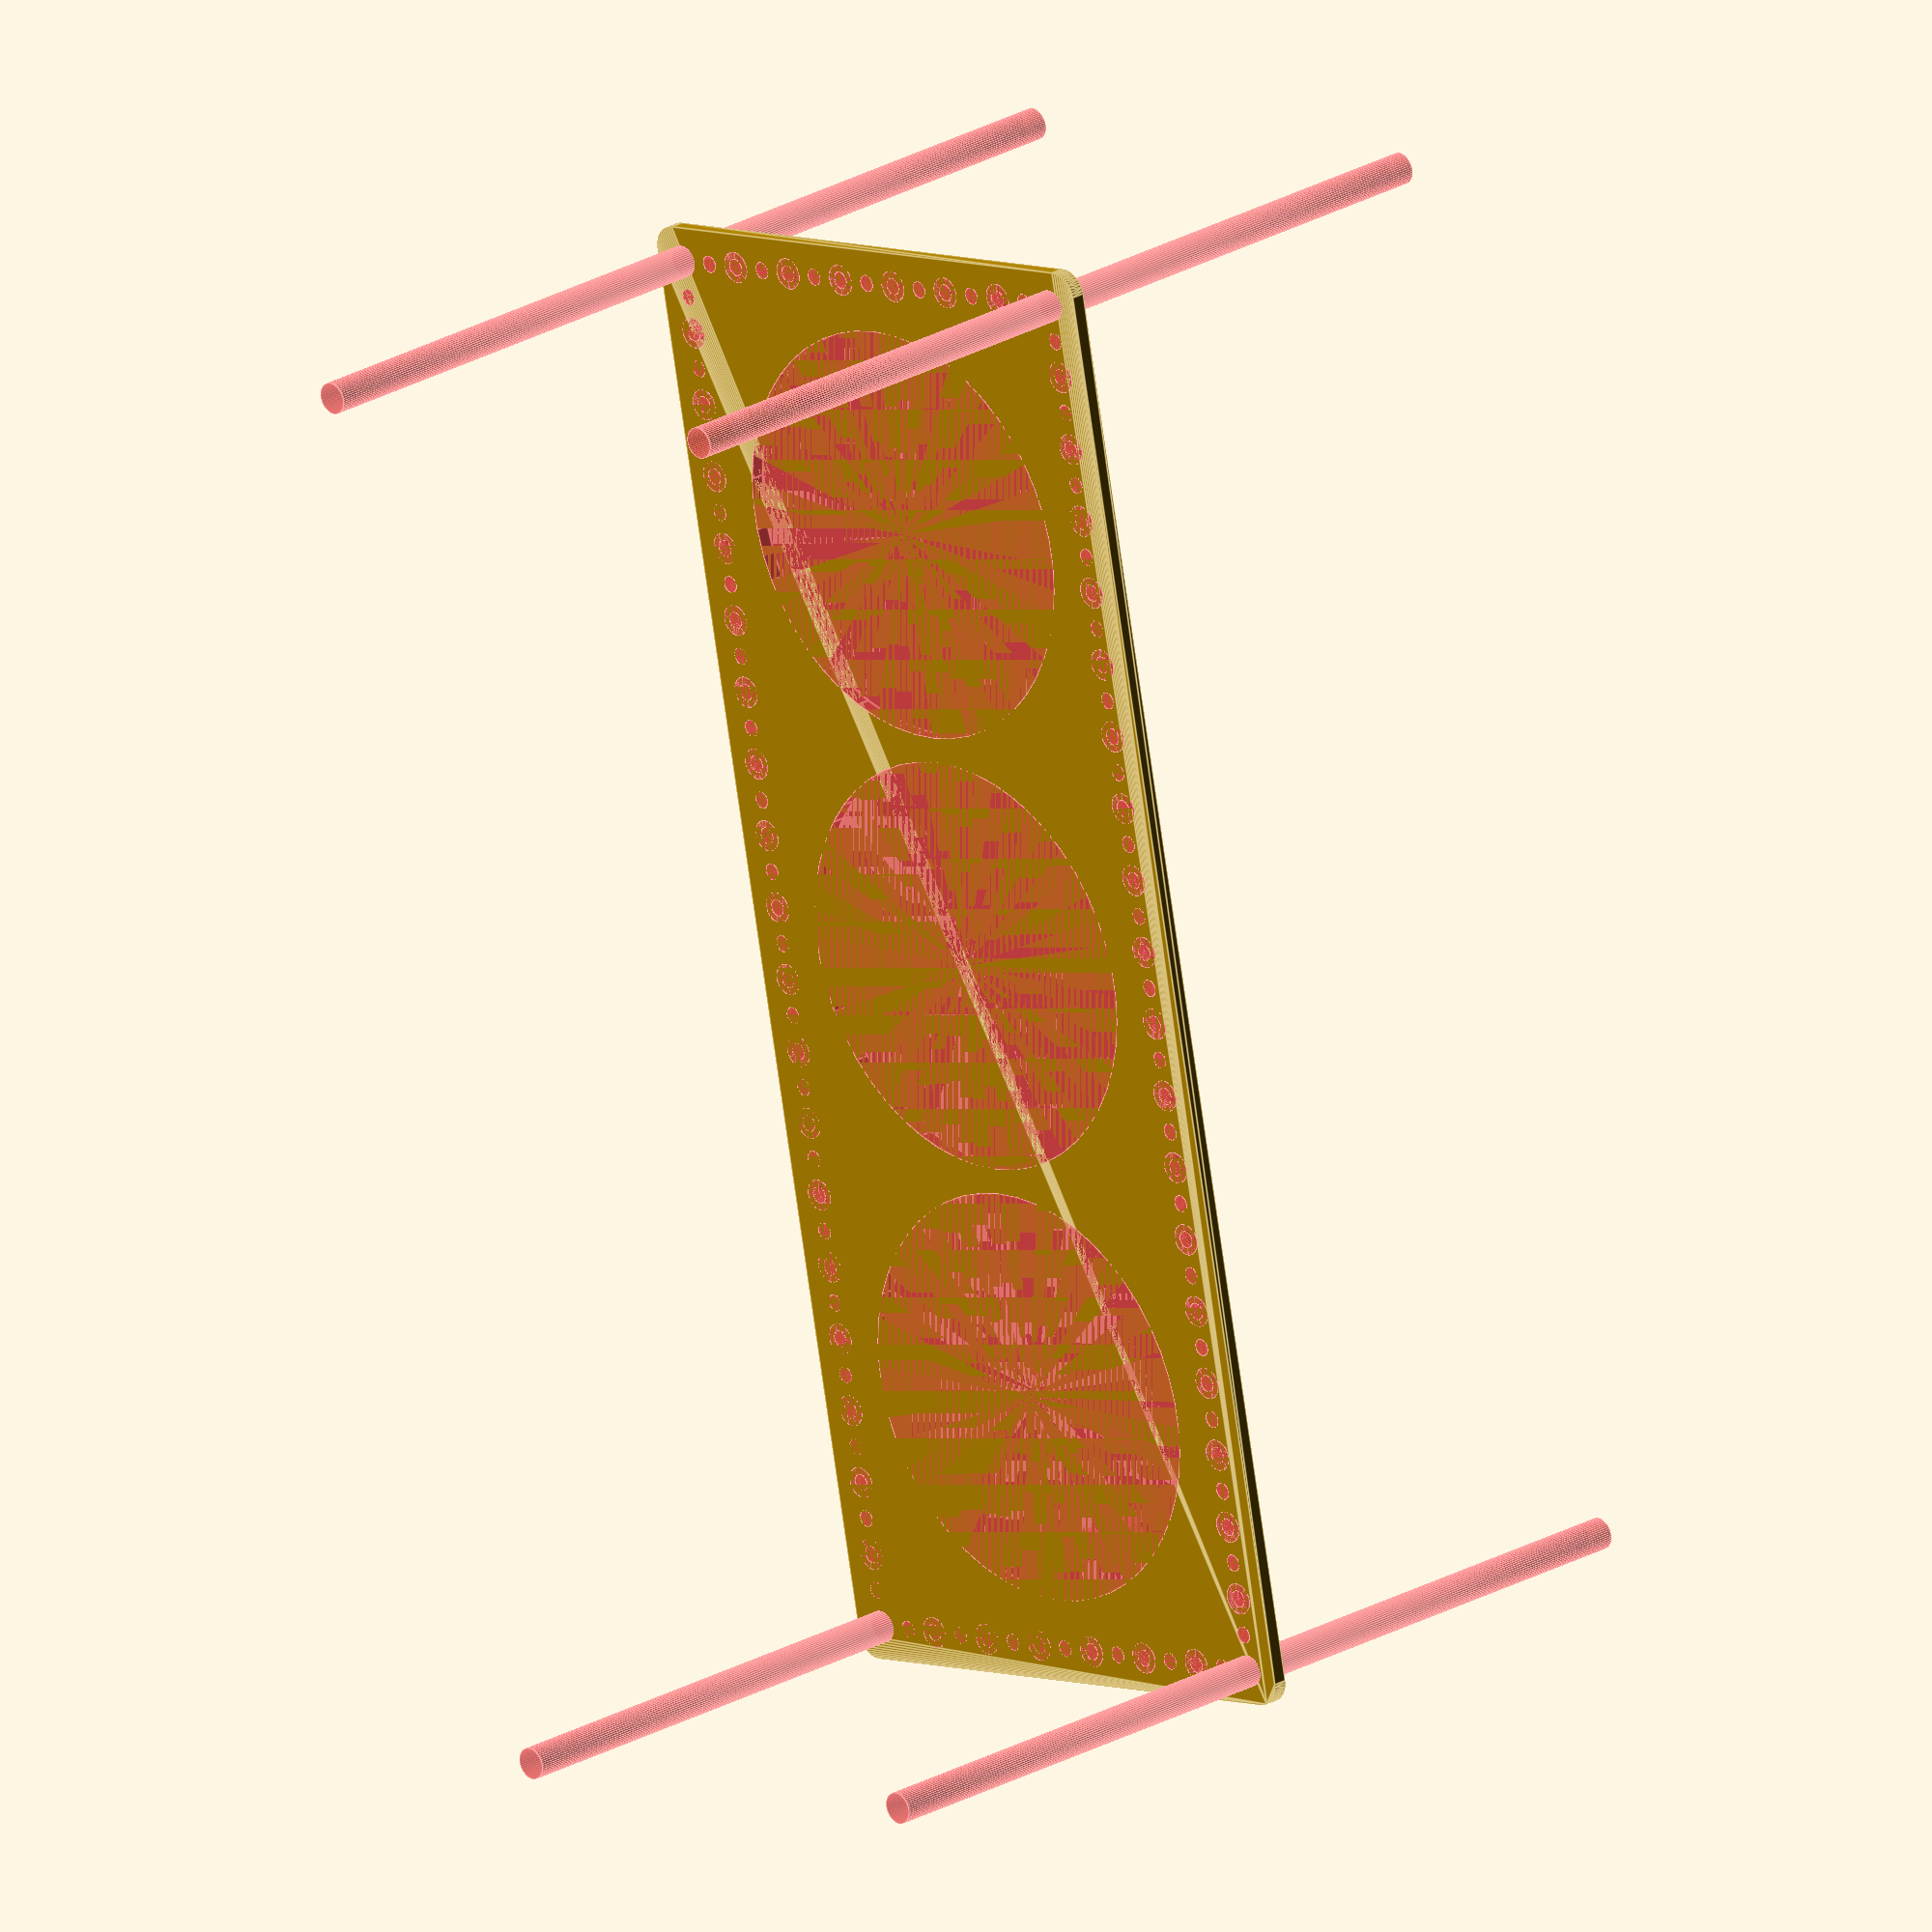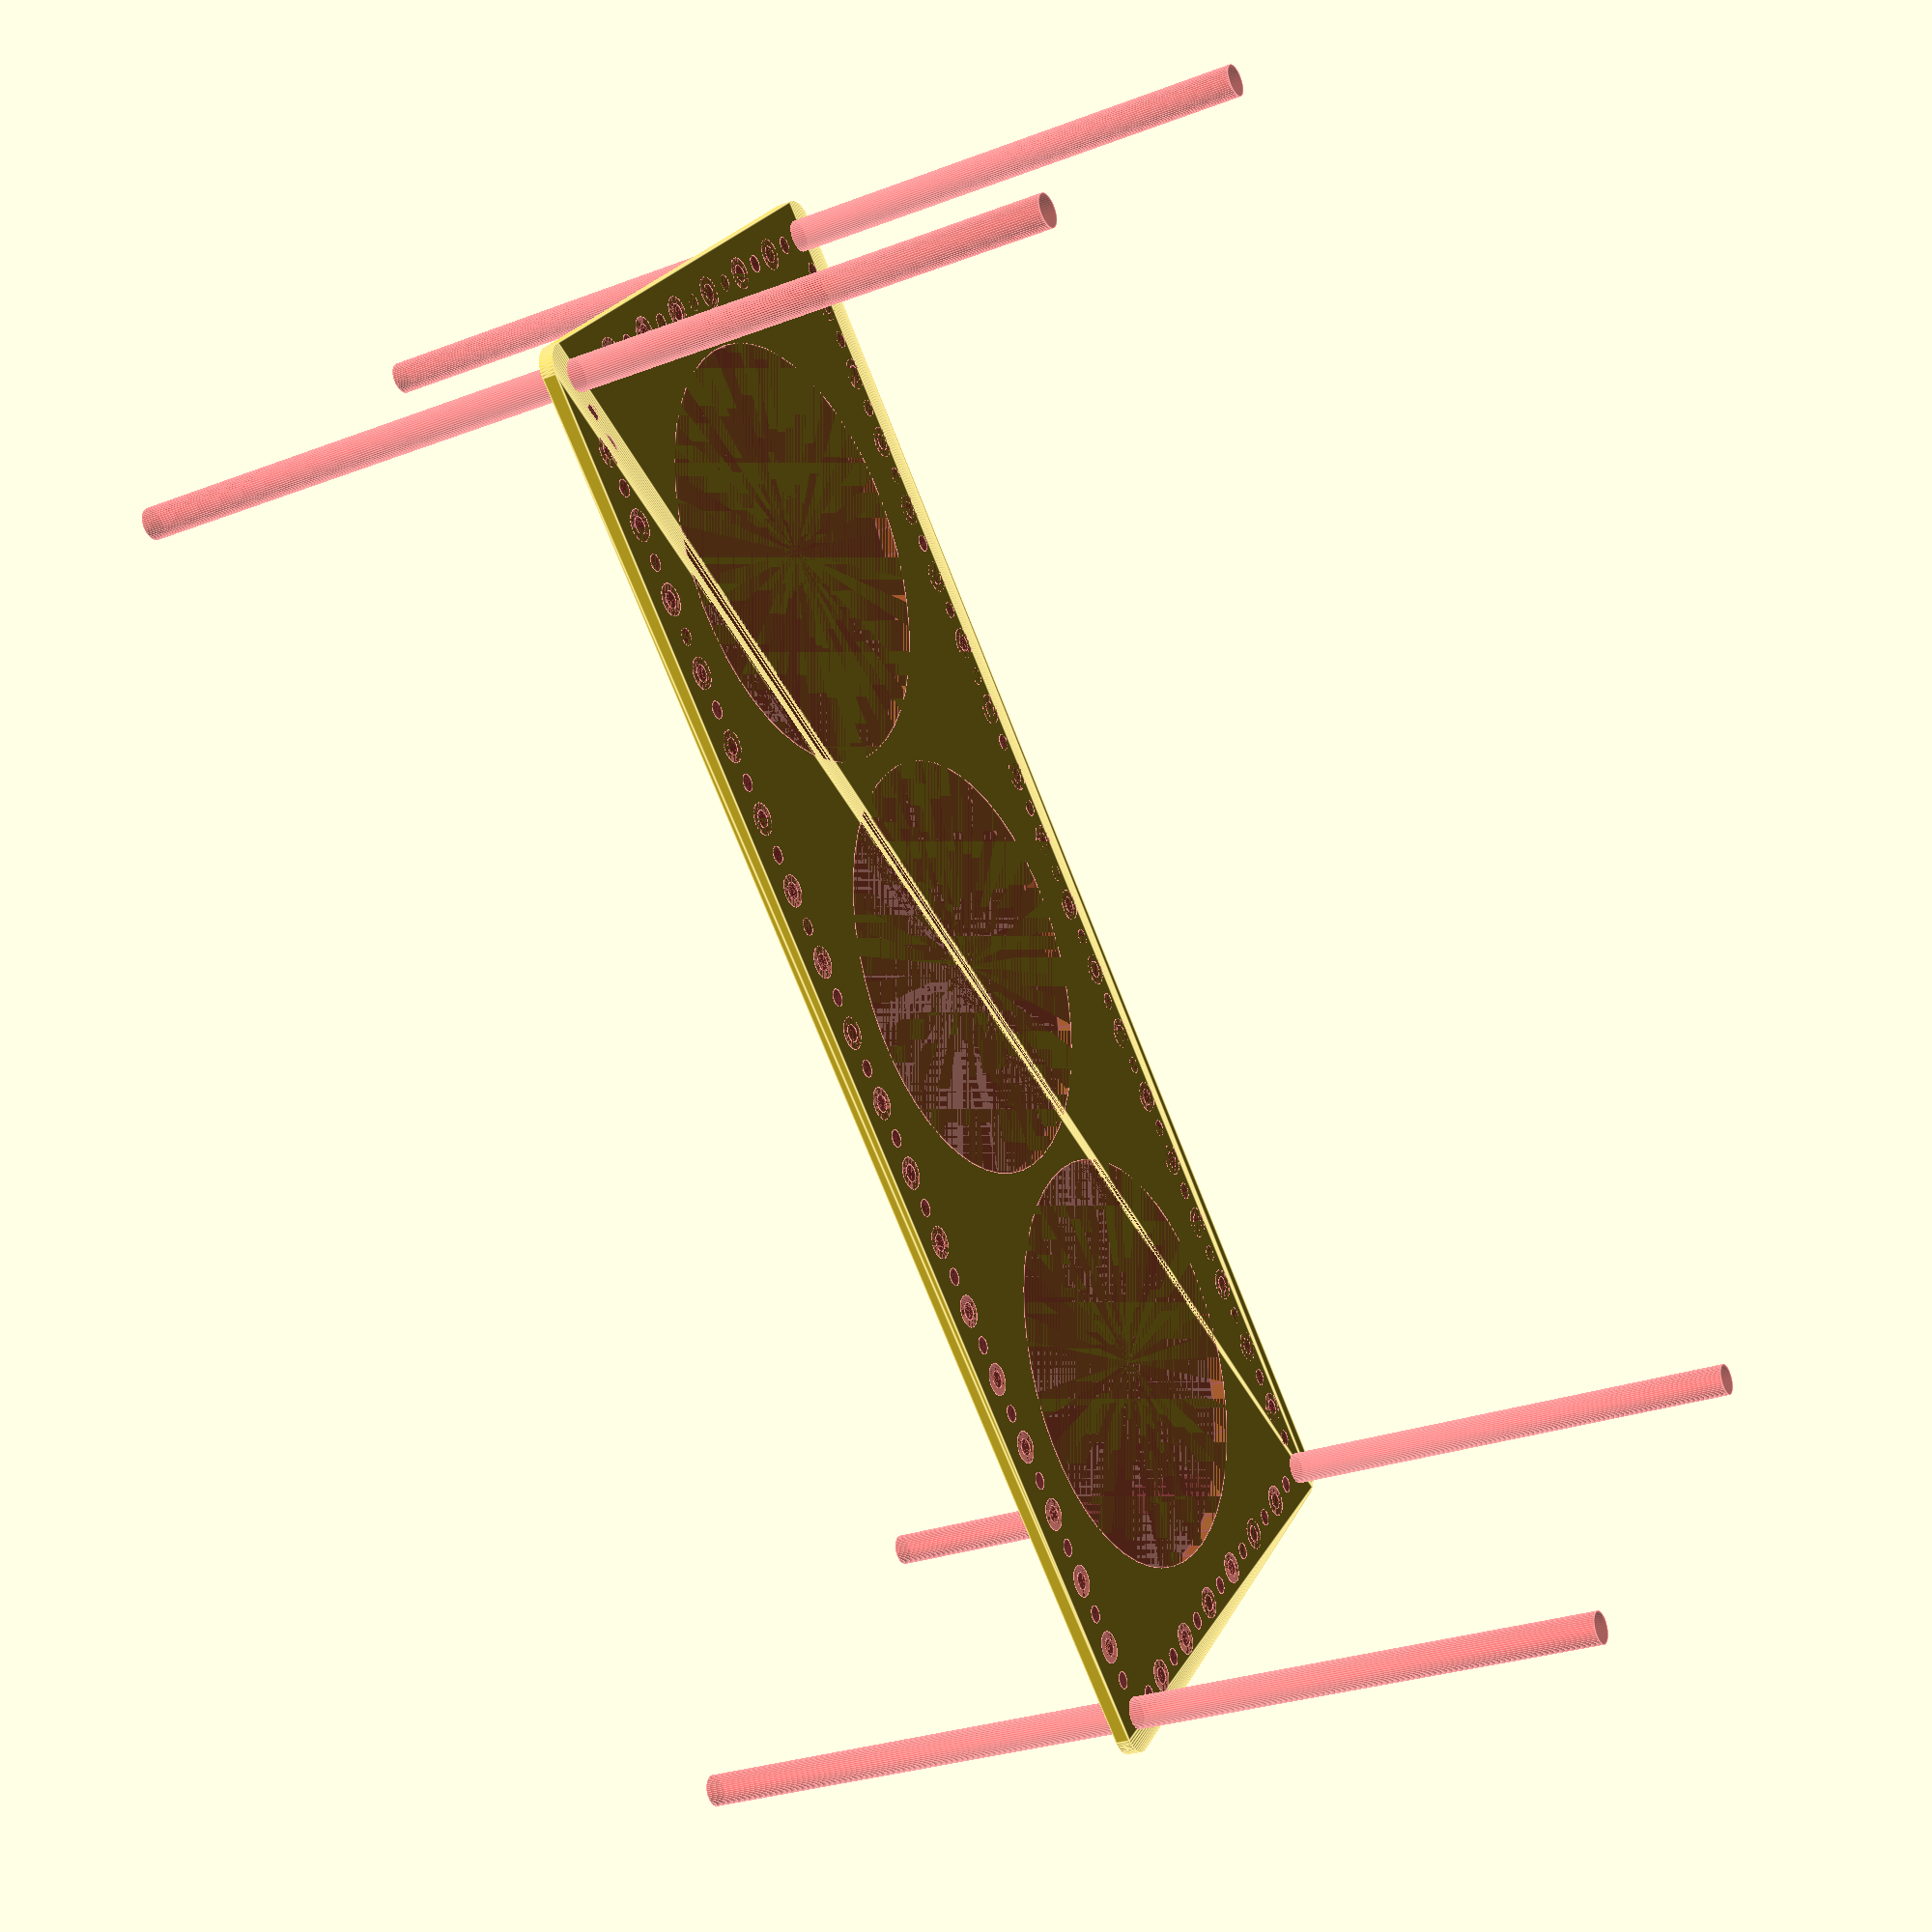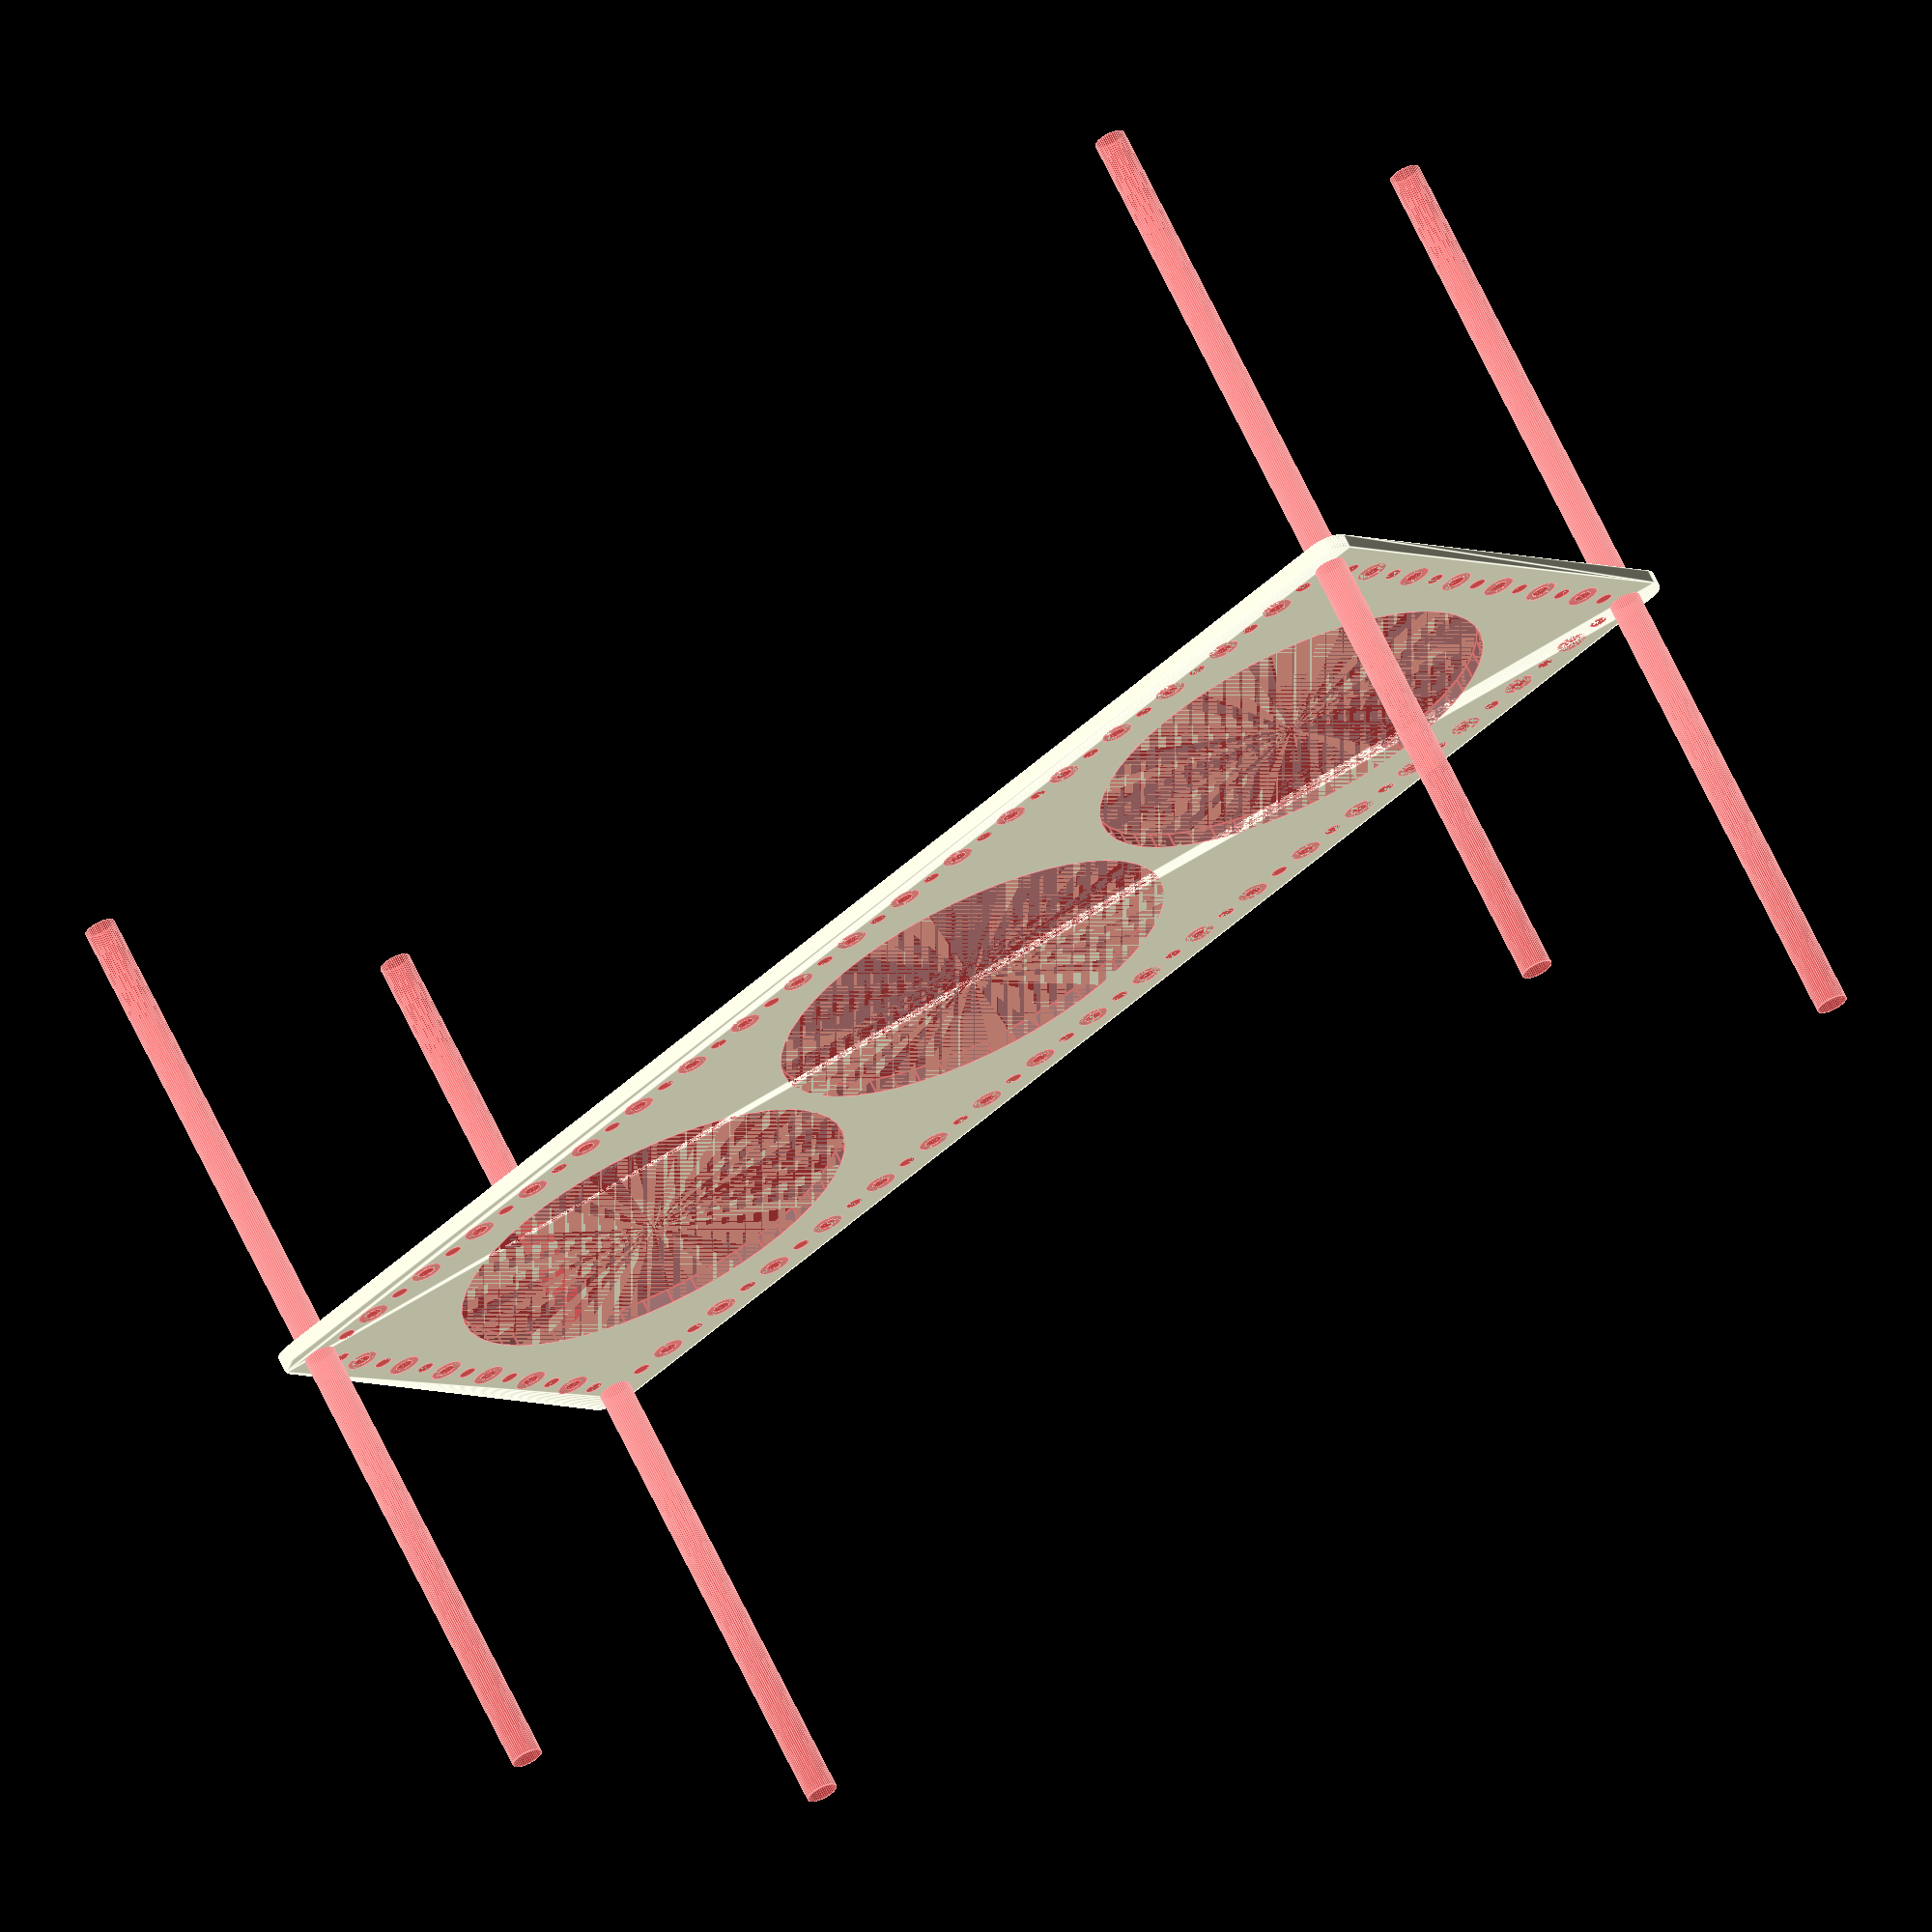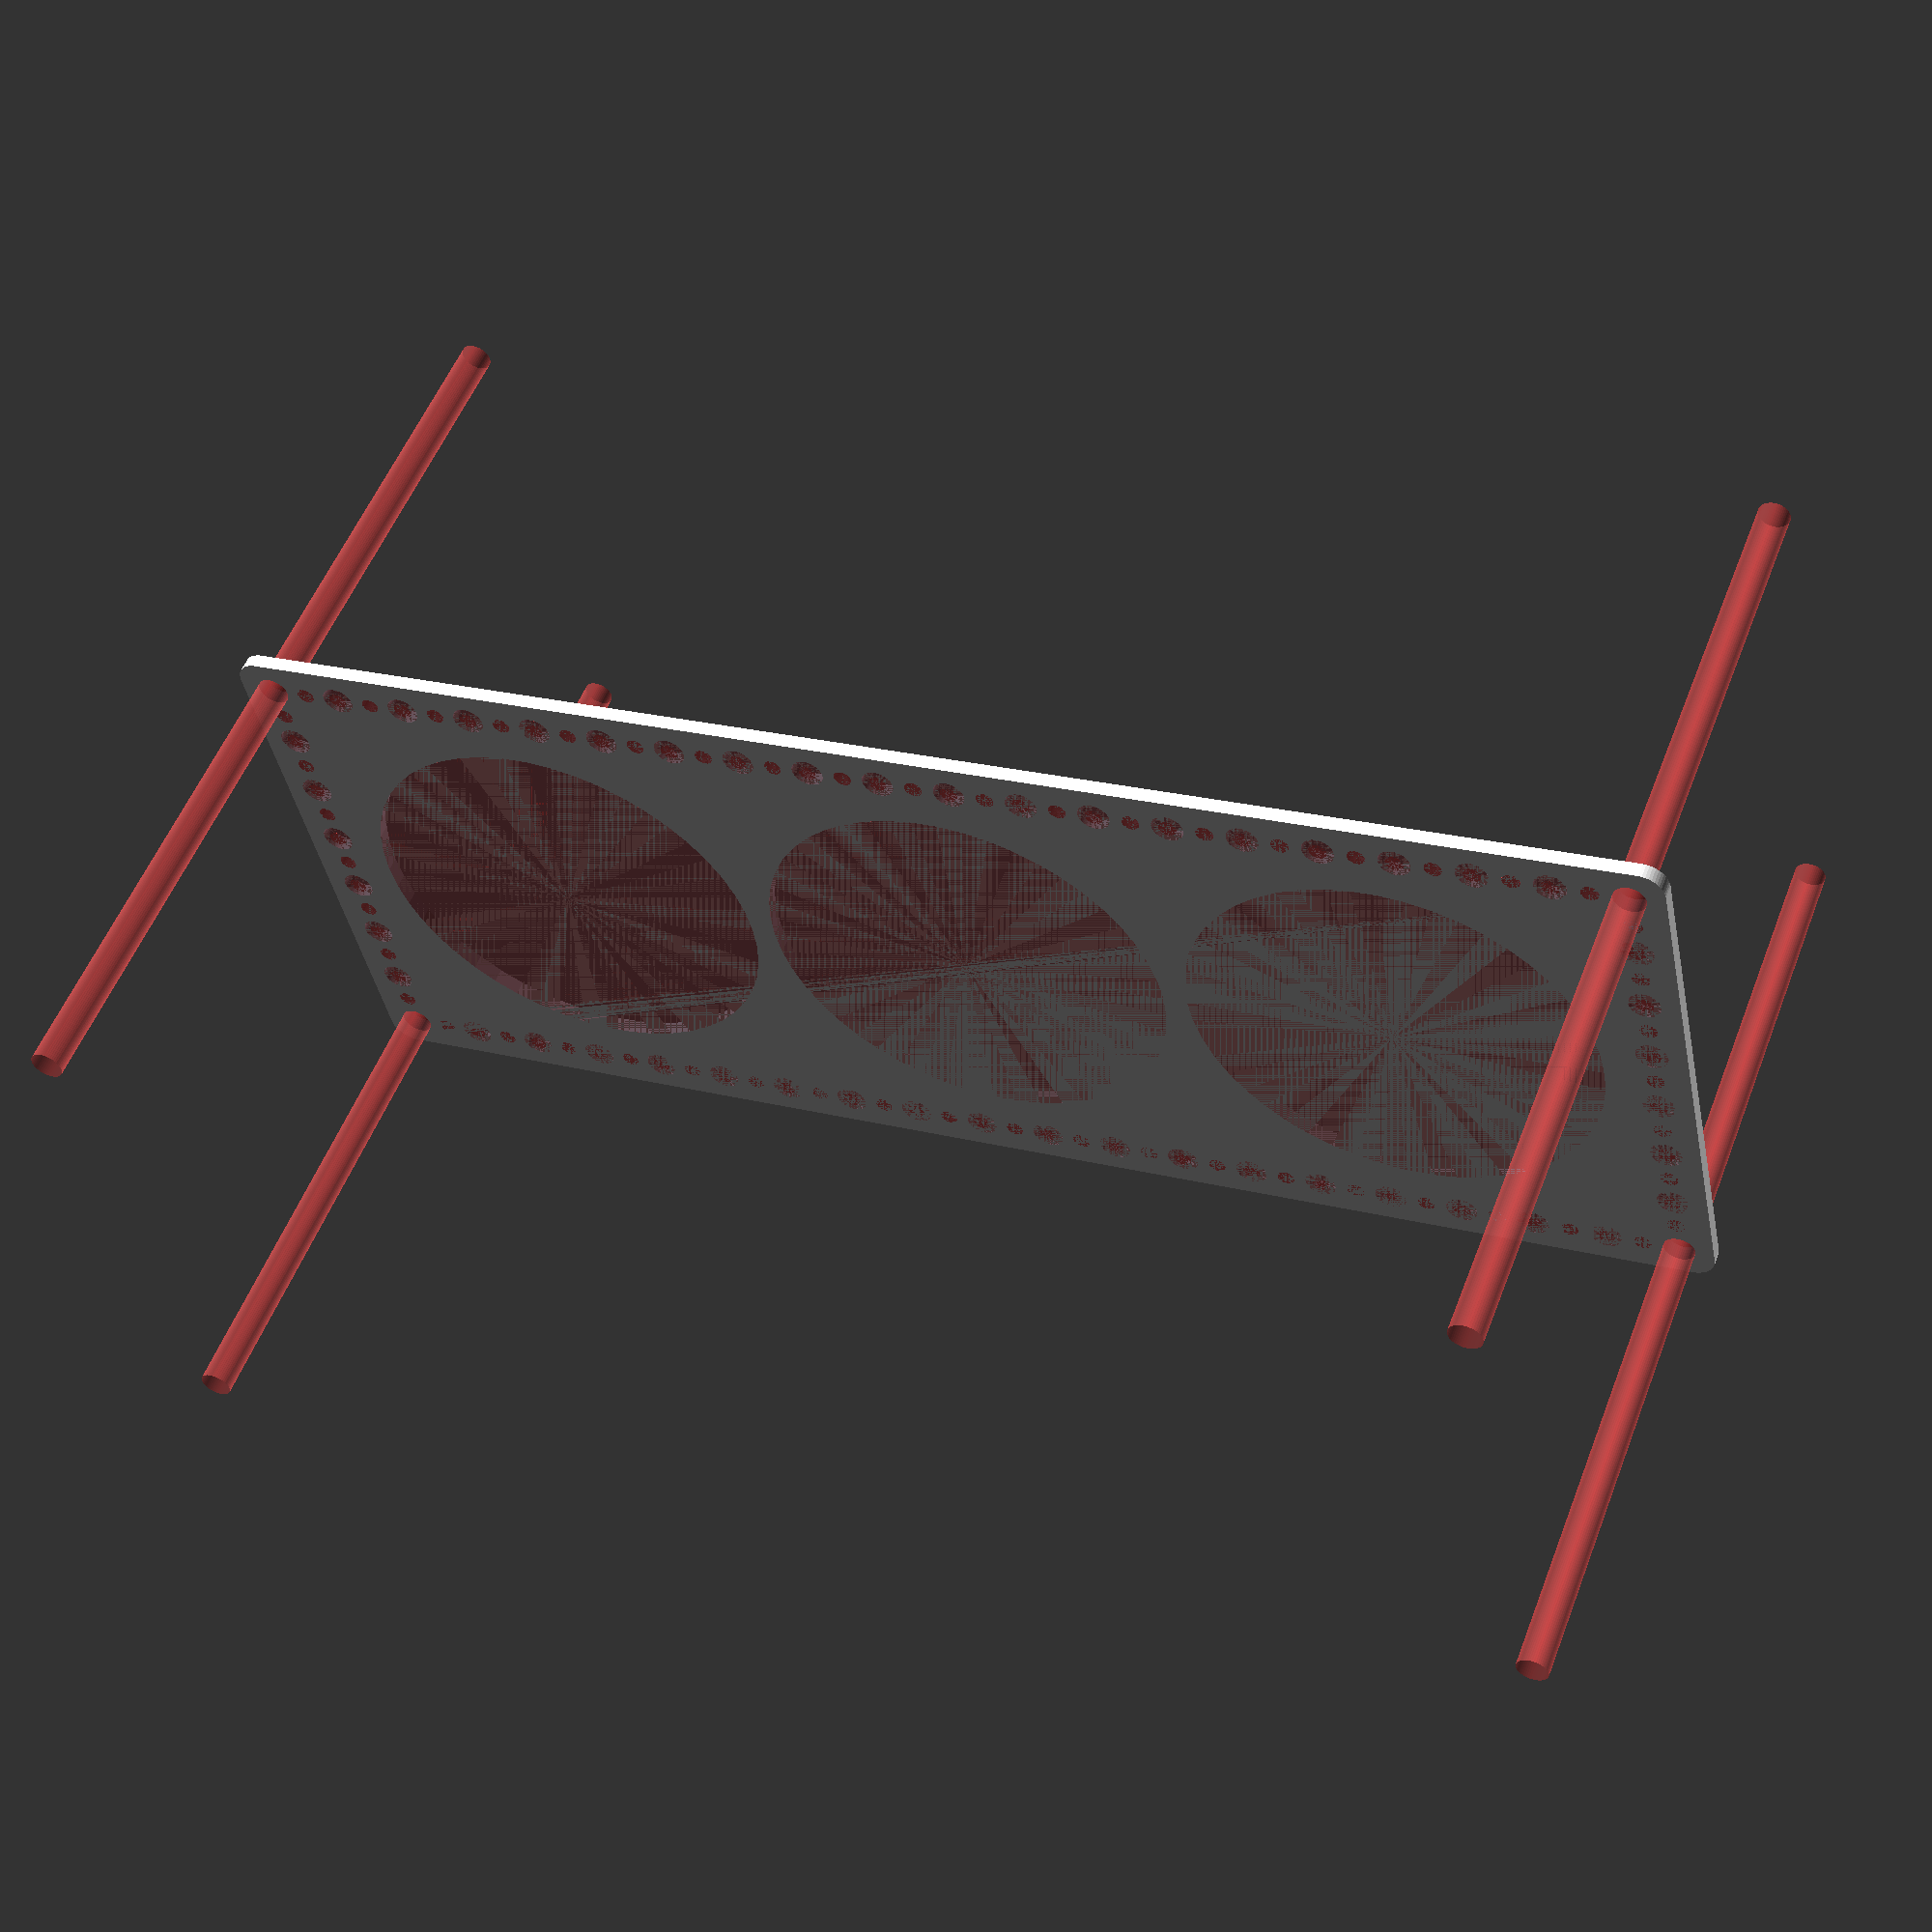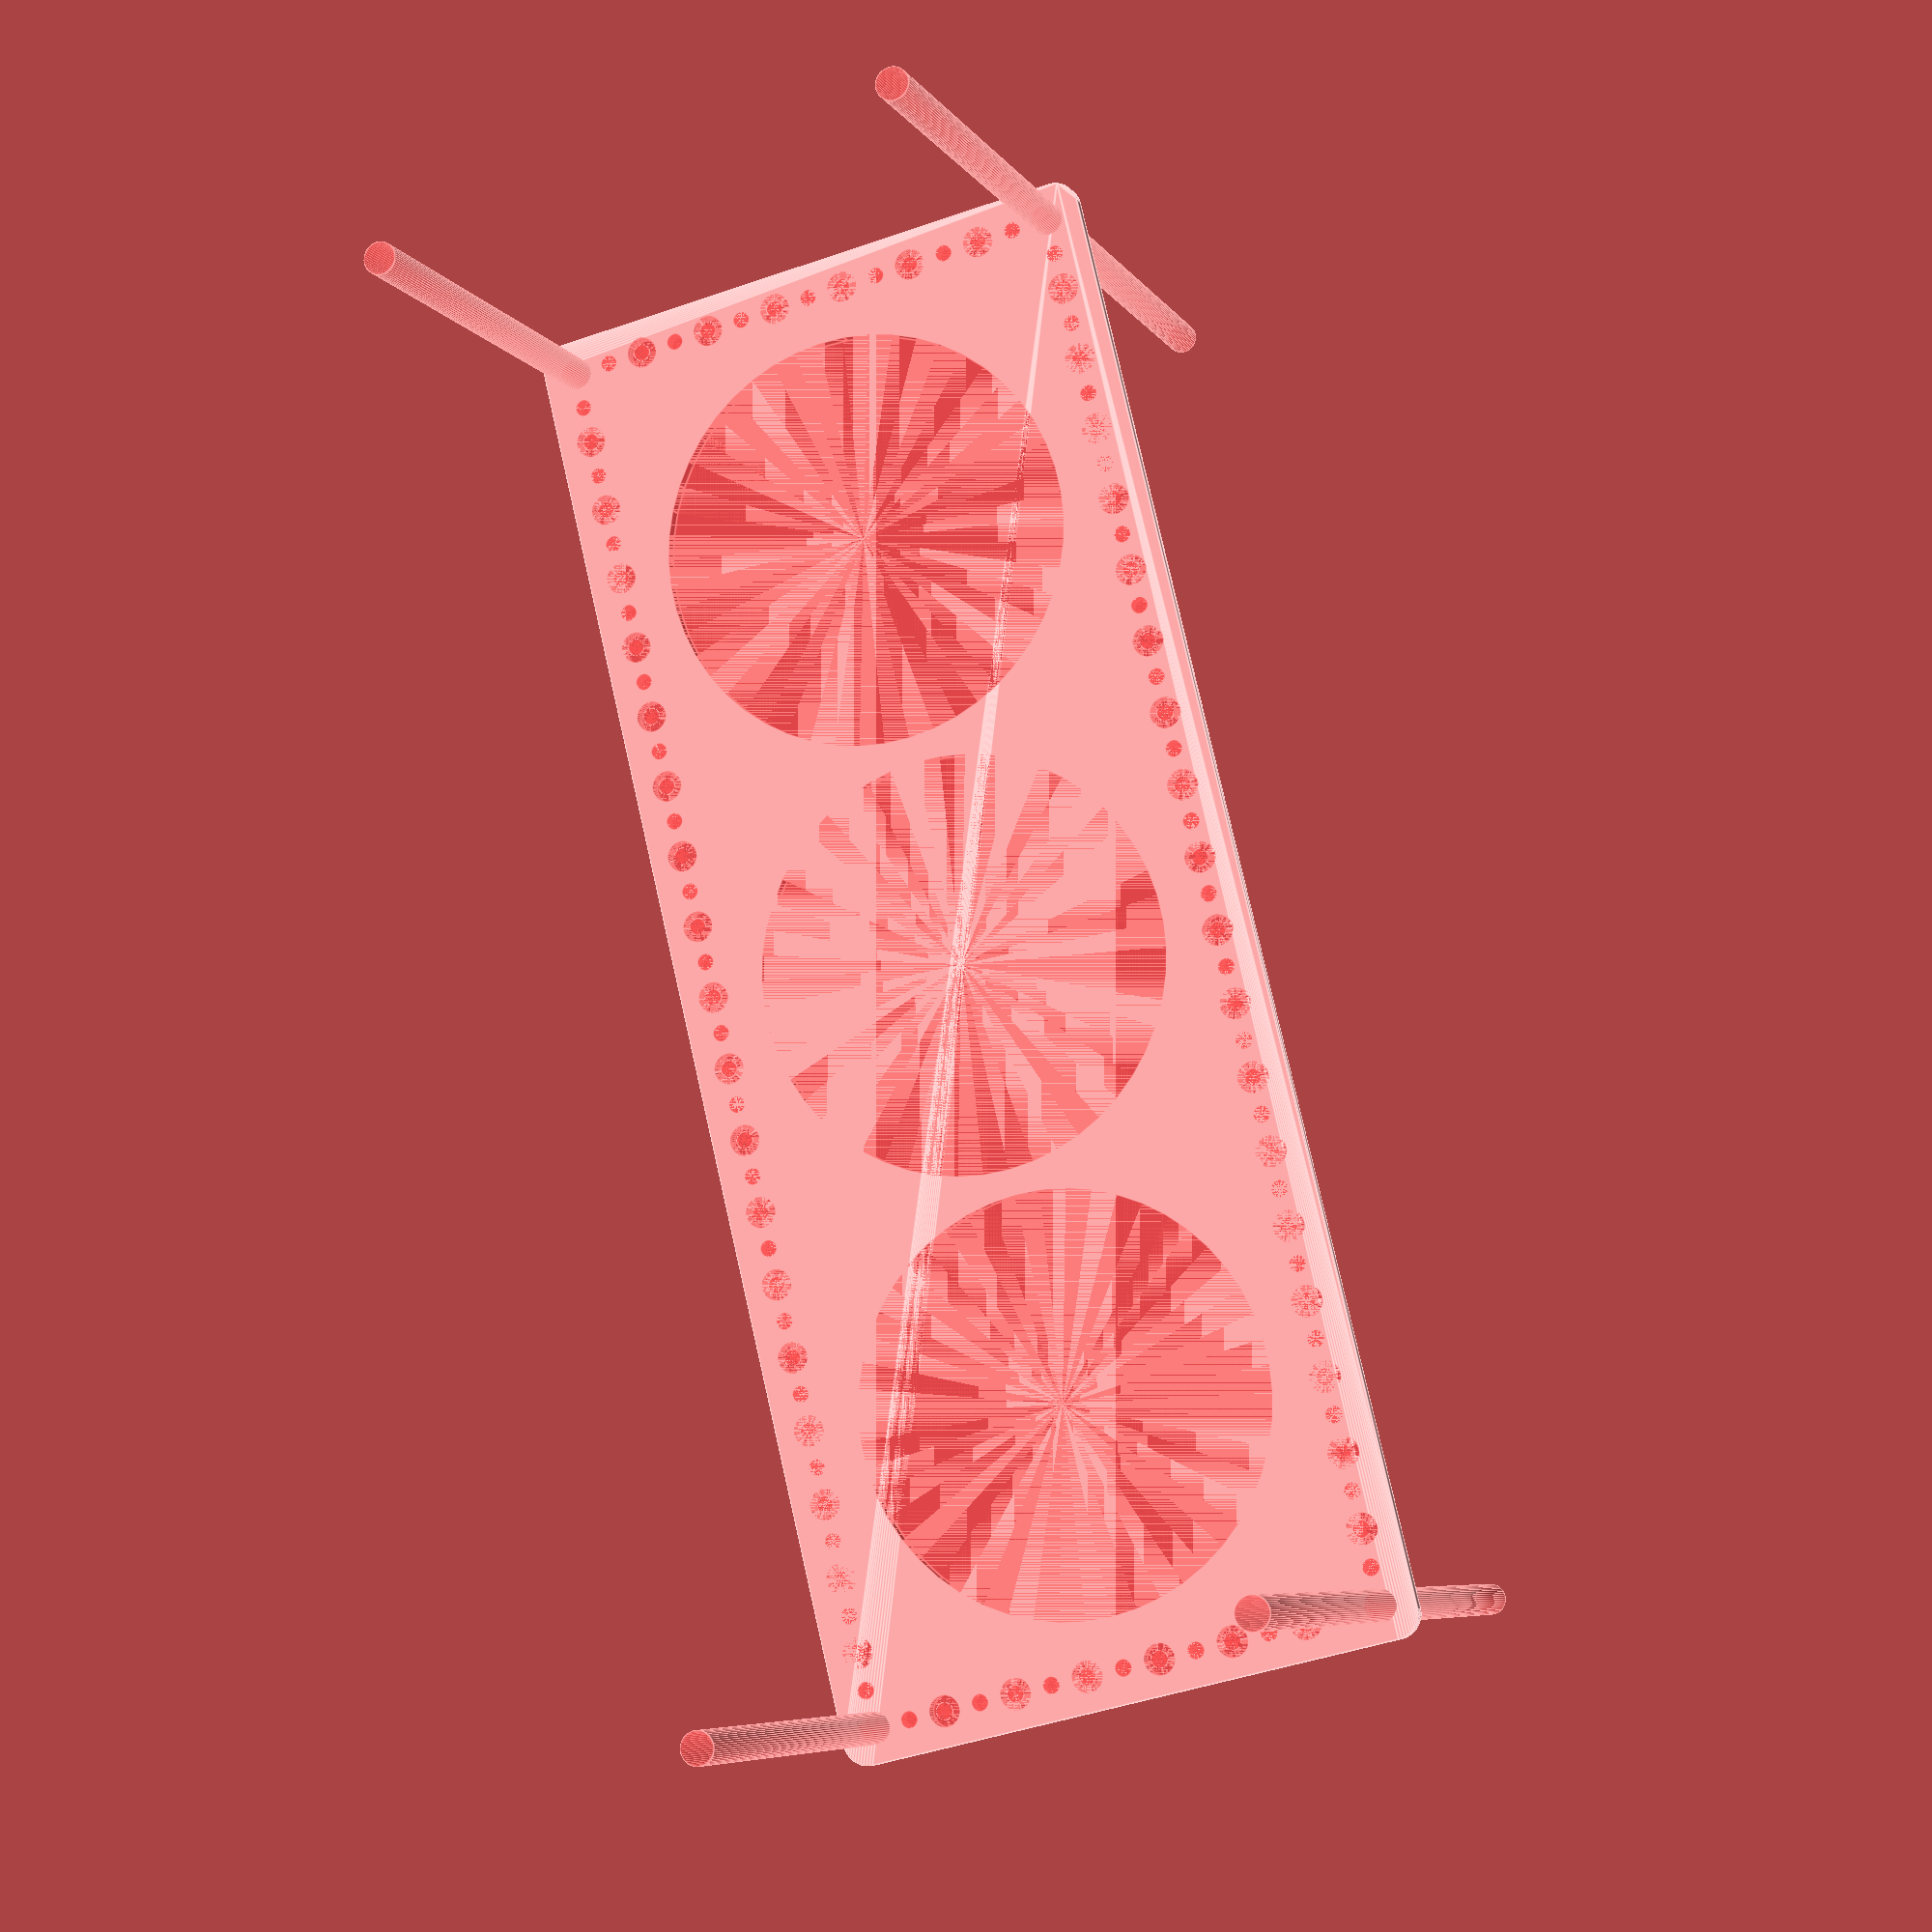
<openscad>
$fn = 50;


difference() {
	union() {
		hull() {
			translate(v = [-144.5000000000, 54.5000000000, 0]) {
				cylinder(h = 3, r = 5);
			}
			translate(v = [144.5000000000, 54.5000000000, 0]) {
				cylinder(h = 3, r = 5);
			}
			translate(v = [-144.5000000000, -54.5000000000, 0]) {
				cylinder(h = 3, r = 5);
			}
			translate(v = [144.5000000000, -54.5000000000, 0]) {
				cylinder(h = 3, r = 5);
			}
		}
	}
	union() {
		#translate(v = [-142.5000000000, -52.5000000000, 0]) {
			cylinder(h = 3, r = 3.2500000000);
		}
		#translate(v = [-142.5000000000, -37.5000000000, 0]) {
			cylinder(h = 3, r = 3.2500000000);
		}
		#translate(v = [-142.5000000000, -22.5000000000, 0]) {
			cylinder(h = 3, r = 3.2500000000);
		}
		#translate(v = [-142.5000000000, -7.5000000000, 0]) {
			cylinder(h = 3, r = 3.2500000000);
		}
		#translate(v = [-142.5000000000, 7.5000000000, 0]) {
			cylinder(h = 3, r = 3.2500000000);
		}
		#translate(v = [-142.5000000000, 22.5000000000, 0]) {
			cylinder(h = 3, r = 3.2500000000);
		}
		#translate(v = [-142.5000000000, 37.5000000000, 0]) {
			cylinder(h = 3, r = 3.2500000000);
		}
		#translate(v = [-142.5000000000, 52.5000000000, 0]) {
			cylinder(h = 3, r = 3.2500000000);
		}
		#translate(v = [142.5000000000, -52.5000000000, 0]) {
			cylinder(h = 3, r = 3.2500000000);
		}
		#translate(v = [142.5000000000, -37.5000000000, 0]) {
			cylinder(h = 3, r = 3.2500000000);
		}
		#translate(v = [142.5000000000, -22.5000000000, 0]) {
			cylinder(h = 3, r = 3.2500000000);
		}
		#translate(v = [142.5000000000, -7.5000000000, 0]) {
			cylinder(h = 3, r = 3.2500000000);
		}
		#translate(v = [142.5000000000, 7.5000000000, 0]) {
			cylinder(h = 3, r = 3.2500000000);
		}
		#translate(v = [142.5000000000, 22.5000000000, 0]) {
			cylinder(h = 3, r = 3.2500000000);
		}
		#translate(v = [142.5000000000, 37.5000000000, 0]) {
			cylinder(h = 3, r = 3.2500000000);
		}
		#translate(v = [142.5000000000, 52.5000000000, 0]) {
			cylinder(h = 3, r = 3.2500000000);
		}
		#translate(v = [-142.5000000000, 52.5000000000, 0]) {
			cylinder(h = 3, r = 3.2500000000);
		}
		#translate(v = [-127.5000000000, 52.5000000000, 0]) {
			cylinder(h = 3, r = 3.2500000000);
		}
		#translate(v = [-112.5000000000, 52.5000000000, 0]) {
			cylinder(h = 3, r = 3.2500000000);
		}
		#translate(v = [-97.5000000000, 52.5000000000, 0]) {
			cylinder(h = 3, r = 3.2500000000);
		}
		#translate(v = [-82.5000000000, 52.5000000000, 0]) {
			cylinder(h = 3, r = 3.2500000000);
		}
		#translate(v = [-67.5000000000, 52.5000000000, 0]) {
			cylinder(h = 3, r = 3.2500000000);
		}
		#translate(v = [-52.5000000000, 52.5000000000, 0]) {
			cylinder(h = 3, r = 3.2500000000);
		}
		#translate(v = [-37.5000000000, 52.5000000000, 0]) {
			cylinder(h = 3, r = 3.2500000000);
		}
		#translate(v = [-22.5000000000, 52.5000000000, 0]) {
			cylinder(h = 3, r = 3.2500000000);
		}
		#translate(v = [-7.5000000000, 52.5000000000, 0]) {
			cylinder(h = 3, r = 3.2500000000);
		}
		#translate(v = [7.5000000000, 52.5000000000, 0]) {
			cylinder(h = 3, r = 3.2500000000);
		}
		#translate(v = [22.5000000000, 52.5000000000, 0]) {
			cylinder(h = 3, r = 3.2500000000);
		}
		#translate(v = [37.5000000000, 52.5000000000, 0]) {
			cylinder(h = 3, r = 3.2500000000);
		}
		#translate(v = [52.5000000000, 52.5000000000, 0]) {
			cylinder(h = 3, r = 3.2500000000);
		}
		#translate(v = [67.5000000000, 52.5000000000, 0]) {
			cylinder(h = 3, r = 3.2500000000);
		}
		#translate(v = [82.5000000000, 52.5000000000, 0]) {
			cylinder(h = 3, r = 3.2500000000);
		}
		#translate(v = [97.5000000000, 52.5000000000, 0]) {
			cylinder(h = 3, r = 3.2500000000);
		}
		#translate(v = [112.5000000000, 52.5000000000, 0]) {
			cylinder(h = 3, r = 3.2500000000);
		}
		#translate(v = [127.5000000000, 52.5000000000, 0]) {
			cylinder(h = 3, r = 3.2500000000);
		}
		#translate(v = [142.5000000000, 52.5000000000, 0]) {
			cylinder(h = 3, r = 3.2500000000);
		}
		#translate(v = [-142.5000000000, -52.5000000000, 0]) {
			cylinder(h = 3, r = 3.2500000000);
		}
		#translate(v = [-127.5000000000, -52.5000000000, 0]) {
			cylinder(h = 3, r = 3.2500000000);
		}
		#translate(v = [-112.5000000000, -52.5000000000, 0]) {
			cylinder(h = 3, r = 3.2500000000);
		}
		#translate(v = [-97.5000000000, -52.5000000000, 0]) {
			cylinder(h = 3, r = 3.2500000000);
		}
		#translate(v = [-82.5000000000, -52.5000000000, 0]) {
			cylinder(h = 3, r = 3.2500000000);
		}
		#translate(v = [-67.5000000000, -52.5000000000, 0]) {
			cylinder(h = 3, r = 3.2500000000);
		}
		#translate(v = [-52.5000000000, -52.5000000000, 0]) {
			cylinder(h = 3, r = 3.2500000000);
		}
		#translate(v = [-37.5000000000, -52.5000000000, 0]) {
			cylinder(h = 3, r = 3.2500000000);
		}
		#translate(v = [-22.5000000000, -52.5000000000, 0]) {
			cylinder(h = 3, r = 3.2500000000);
		}
		#translate(v = [-7.5000000000, -52.5000000000, 0]) {
			cylinder(h = 3, r = 3.2500000000);
		}
		#translate(v = [7.5000000000, -52.5000000000, 0]) {
			cylinder(h = 3, r = 3.2500000000);
		}
		#translate(v = [22.5000000000, -52.5000000000, 0]) {
			cylinder(h = 3, r = 3.2500000000);
		}
		#translate(v = [37.5000000000, -52.5000000000, 0]) {
			cylinder(h = 3, r = 3.2500000000);
		}
		#translate(v = [52.5000000000, -52.5000000000, 0]) {
			cylinder(h = 3, r = 3.2500000000);
		}
		#translate(v = [67.5000000000, -52.5000000000, 0]) {
			cylinder(h = 3, r = 3.2500000000);
		}
		#translate(v = [82.5000000000, -52.5000000000, 0]) {
			cylinder(h = 3, r = 3.2500000000);
		}
		#translate(v = [97.5000000000, -52.5000000000, 0]) {
			cylinder(h = 3, r = 3.2500000000);
		}
		#translate(v = [112.5000000000, -52.5000000000, 0]) {
			cylinder(h = 3, r = 3.2500000000);
		}
		#translate(v = [127.5000000000, -52.5000000000, 0]) {
			cylinder(h = 3, r = 3.2500000000);
		}
		#translate(v = [142.5000000000, -52.5000000000, 0]) {
			cylinder(h = 3, r = 3.2500000000);
		}
		#translate(v = [-142.5000000000, -52.5000000000, -100.0000000000]) {
			cylinder(h = 200, r = 3.2500000000);
		}
		#translate(v = [-142.5000000000, 52.5000000000, -100.0000000000]) {
			cylinder(h = 200, r = 3.2500000000);
		}
		#translate(v = [142.5000000000, -52.5000000000, -100.0000000000]) {
			cylinder(h = 200, r = 3.2500000000);
		}
		#translate(v = [142.5000000000, 52.5000000000, -100.0000000000]) {
			cylinder(h = 200, r = 3.2500000000);
		}
		#translate(v = [-142.5000000000, -52.5000000000, 0]) {
			cylinder(h = 3, r = 1.8000000000);
		}
		#translate(v = [-142.5000000000, -45.0000000000, 0]) {
			cylinder(h = 3, r = 1.8000000000);
		}
		#translate(v = [-142.5000000000, -37.5000000000, 0]) {
			cylinder(h = 3, r = 1.8000000000);
		}
		#translate(v = [-142.5000000000, -30.0000000000, 0]) {
			cylinder(h = 3, r = 1.8000000000);
		}
		#translate(v = [-142.5000000000, -22.5000000000, 0]) {
			cylinder(h = 3, r = 1.8000000000);
		}
		#translate(v = [-142.5000000000, -15.0000000000, 0]) {
			cylinder(h = 3, r = 1.8000000000);
		}
		#translate(v = [-142.5000000000, -7.5000000000, 0]) {
			cylinder(h = 3, r = 1.8000000000);
		}
		#translate(v = [-142.5000000000, 0.0000000000, 0]) {
			cylinder(h = 3, r = 1.8000000000);
		}
		#translate(v = [-142.5000000000, 7.5000000000, 0]) {
			cylinder(h = 3, r = 1.8000000000);
		}
		#translate(v = [-142.5000000000, 15.0000000000, 0]) {
			cylinder(h = 3, r = 1.8000000000);
		}
		#translate(v = [-142.5000000000, 22.5000000000, 0]) {
			cylinder(h = 3, r = 1.8000000000);
		}
		#translate(v = [-142.5000000000, 30.0000000000, 0]) {
			cylinder(h = 3, r = 1.8000000000);
		}
		#translate(v = [-142.5000000000, 37.5000000000, 0]) {
			cylinder(h = 3, r = 1.8000000000);
		}
		#translate(v = [-142.5000000000, 45.0000000000, 0]) {
			cylinder(h = 3, r = 1.8000000000);
		}
		#translate(v = [-142.5000000000, 52.5000000000, 0]) {
			cylinder(h = 3, r = 1.8000000000);
		}
		#translate(v = [142.5000000000, -52.5000000000, 0]) {
			cylinder(h = 3, r = 1.8000000000);
		}
		#translate(v = [142.5000000000, -45.0000000000, 0]) {
			cylinder(h = 3, r = 1.8000000000);
		}
		#translate(v = [142.5000000000, -37.5000000000, 0]) {
			cylinder(h = 3, r = 1.8000000000);
		}
		#translate(v = [142.5000000000, -30.0000000000, 0]) {
			cylinder(h = 3, r = 1.8000000000);
		}
		#translate(v = [142.5000000000, -22.5000000000, 0]) {
			cylinder(h = 3, r = 1.8000000000);
		}
		#translate(v = [142.5000000000, -15.0000000000, 0]) {
			cylinder(h = 3, r = 1.8000000000);
		}
		#translate(v = [142.5000000000, -7.5000000000, 0]) {
			cylinder(h = 3, r = 1.8000000000);
		}
		#translate(v = [142.5000000000, 0.0000000000, 0]) {
			cylinder(h = 3, r = 1.8000000000);
		}
		#translate(v = [142.5000000000, 7.5000000000, 0]) {
			cylinder(h = 3, r = 1.8000000000);
		}
		#translate(v = [142.5000000000, 15.0000000000, 0]) {
			cylinder(h = 3, r = 1.8000000000);
		}
		#translate(v = [142.5000000000, 22.5000000000, 0]) {
			cylinder(h = 3, r = 1.8000000000);
		}
		#translate(v = [142.5000000000, 30.0000000000, 0]) {
			cylinder(h = 3, r = 1.8000000000);
		}
		#translate(v = [142.5000000000, 37.5000000000, 0]) {
			cylinder(h = 3, r = 1.8000000000);
		}
		#translate(v = [142.5000000000, 45.0000000000, 0]) {
			cylinder(h = 3, r = 1.8000000000);
		}
		#translate(v = [142.5000000000, 52.5000000000, 0]) {
			cylinder(h = 3, r = 1.8000000000);
		}
		#translate(v = [-142.5000000000, 52.5000000000, 0]) {
			cylinder(h = 3, r = 1.8000000000);
		}
		#translate(v = [-135.0000000000, 52.5000000000, 0]) {
			cylinder(h = 3, r = 1.8000000000);
		}
		#translate(v = [-127.5000000000, 52.5000000000, 0]) {
			cylinder(h = 3, r = 1.8000000000);
		}
		#translate(v = [-120.0000000000, 52.5000000000, 0]) {
			cylinder(h = 3, r = 1.8000000000);
		}
		#translate(v = [-112.5000000000, 52.5000000000, 0]) {
			cylinder(h = 3, r = 1.8000000000);
		}
		#translate(v = [-105.0000000000, 52.5000000000, 0]) {
			cylinder(h = 3, r = 1.8000000000);
		}
		#translate(v = [-97.5000000000, 52.5000000000, 0]) {
			cylinder(h = 3, r = 1.8000000000);
		}
		#translate(v = [-90.0000000000, 52.5000000000, 0]) {
			cylinder(h = 3, r = 1.8000000000);
		}
		#translate(v = [-82.5000000000, 52.5000000000, 0]) {
			cylinder(h = 3, r = 1.8000000000);
		}
		#translate(v = [-75.0000000000, 52.5000000000, 0]) {
			cylinder(h = 3, r = 1.8000000000);
		}
		#translate(v = [-67.5000000000, 52.5000000000, 0]) {
			cylinder(h = 3, r = 1.8000000000);
		}
		#translate(v = [-60.0000000000, 52.5000000000, 0]) {
			cylinder(h = 3, r = 1.8000000000);
		}
		#translate(v = [-52.5000000000, 52.5000000000, 0]) {
			cylinder(h = 3, r = 1.8000000000);
		}
		#translate(v = [-45.0000000000, 52.5000000000, 0]) {
			cylinder(h = 3, r = 1.8000000000);
		}
		#translate(v = [-37.5000000000, 52.5000000000, 0]) {
			cylinder(h = 3, r = 1.8000000000);
		}
		#translate(v = [-30.0000000000, 52.5000000000, 0]) {
			cylinder(h = 3, r = 1.8000000000);
		}
		#translate(v = [-22.5000000000, 52.5000000000, 0]) {
			cylinder(h = 3, r = 1.8000000000);
		}
		#translate(v = [-15.0000000000, 52.5000000000, 0]) {
			cylinder(h = 3, r = 1.8000000000);
		}
		#translate(v = [-7.5000000000, 52.5000000000, 0]) {
			cylinder(h = 3, r = 1.8000000000);
		}
		#translate(v = [0.0000000000, 52.5000000000, 0]) {
			cylinder(h = 3, r = 1.8000000000);
		}
		#translate(v = [7.5000000000, 52.5000000000, 0]) {
			cylinder(h = 3, r = 1.8000000000);
		}
		#translate(v = [15.0000000000, 52.5000000000, 0]) {
			cylinder(h = 3, r = 1.8000000000);
		}
		#translate(v = [22.5000000000, 52.5000000000, 0]) {
			cylinder(h = 3, r = 1.8000000000);
		}
		#translate(v = [30.0000000000, 52.5000000000, 0]) {
			cylinder(h = 3, r = 1.8000000000);
		}
		#translate(v = [37.5000000000, 52.5000000000, 0]) {
			cylinder(h = 3, r = 1.8000000000);
		}
		#translate(v = [45.0000000000, 52.5000000000, 0]) {
			cylinder(h = 3, r = 1.8000000000);
		}
		#translate(v = [52.5000000000, 52.5000000000, 0]) {
			cylinder(h = 3, r = 1.8000000000);
		}
		#translate(v = [60.0000000000, 52.5000000000, 0]) {
			cylinder(h = 3, r = 1.8000000000);
		}
		#translate(v = [67.5000000000, 52.5000000000, 0]) {
			cylinder(h = 3, r = 1.8000000000);
		}
		#translate(v = [75.0000000000, 52.5000000000, 0]) {
			cylinder(h = 3, r = 1.8000000000);
		}
		#translate(v = [82.5000000000, 52.5000000000, 0]) {
			cylinder(h = 3, r = 1.8000000000);
		}
		#translate(v = [90.0000000000, 52.5000000000, 0]) {
			cylinder(h = 3, r = 1.8000000000);
		}
		#translate(v = [97.5000000000, 52.5000000000, 0]) {
			cylinder(h = 3, r = 1.8000000000);
		}
		#translate(v = [105.0000000000, 52.5000000000, 0]) {
			cylinder(h = 3, r = 1.8000000000);
		}
		#translate(v = [112.5000000000, 52.5000000000, 0]) {
			cylinder(h = 3, r = 1.8000000000);
		}
		#translate(v = [120.0000000000, 52.5000000000, 0]) {
			cylinder(h = 3, r = 1.8000000000);
		}
		#translate(v = [127.5000000000, 52.5000000000, 0]) {
			cylinder(h = 3, r = 1.8000000000);
		}
		#translate(v = [135.0000000000, 52.5000000000, 0]) {
			cylinder(h = 3, r = 1.8000000000);
		}
		#translate(v = [142.5000000000, 52.5000000000, 0]) {
			cylinder(h = 3, r = 1.8000000000);
		}
		#translate(v = [-142.5000000000, -52.5000000000, 0]) {
			cylinder(h = 3, r = 1.8000000000);
		}
		#translate(v = [-135.0000000000, -52.5000000000, 0]) {
			cylinder(h = 3, r = 1.8000000000);
		}
		#translate(v = [-127.5000000000, -52.5000000000, 0]) {
			cylinder(h = 3, r = 1.8000000000);
		}
		#translate(v = [-120.0000000000, -52.5000000000, 0]) {
			cylinder(h = 3, r = 1.8000000000);
		}
		#translate(v = [-112.5000000000, -52.5000000000, 0]) {
			cylinder(h = 3, r = 1.8000000000);
		}
		#translate(v = [-105.0000000000, -52.5000000000, 0]) {
			cylinder(h = 3, r = 1.8000000000);
		}
		#translate(v = [-97.5000000000, -52.5000000000, 0]) {
			cylinder(h = 3, r = 1.8000000000);
		}
		#translate(v = [-90.0000000000, -52.5000000000, 0]) {
			cylinder(h = 3, r = 1.8000000000);
		}
		#translate(v = [-82.5000000000, -52.5000000000, 0]) {
			cylinder(h = 3, r = 1.8000000000);
		}
		#translate(v = [-75.0000000000, -52.5000000000, 0]) {
			cylinder(h = 3, r = 1.8000000000);
		}
		#translate(v = [-67.5000000000, -52.5000000000, 0]) {
			cylinder(h = 3, r = 1.8000000000);
		}
		#translate(v = [-60.0000000000, -52.5000000000, 0]) {
			cylinder(h = 3, r = 1.8000000000);
		}
		#translate(v = [-52.5000000000, -52.5000000000, 0]) {
			cylinder(h = 3, r = 1.8000000000);
		}
		#translate(v = [-45.0000000000, -52.5000000000, 0]) {
			cylinder(h = 3, r = 1.8000000000);
		}
		#translate(v = [-37.5000000000, -52.5000000000, 0]) {
			cylinder(h = 3, r = 1.8000000000);
		}
		#translate(v = [-30.0000000000, -52.5000000000, 0]) {
			cylinder(h = 3, r = 1.8000000000);
		}
		#translate(v = [-22.5000000000, -52.5000000000, 0]) {
			cylinder(h = 3, r = 1.8000000000);
		}
		#translate(v = [-15.0000000000, -52.5000000000, 0]) {
			cylinder(h = 3, r = 1.8000000000);
		}
		#translate(v = [-7.5000000000, -52.5000000000, 0]) {
			cylinder(h = 3, r = 1.8000000000);
		}
		#translate(v = [0.0000000000, -52.5000000000, 0]) {
			cylinder(h = 3, r = 1.8000000000);
		}
		#translate(v = [7.5000000000, -52.5000000000, 0]) {
			cylinder(h = 3, r = 1.8000000000);
		}
		#translate(v = [15.0000000000, -52.5000000000, 0]) {
			cylinder(h = 3, r = 1.8000000000);
		}
		#translate(v = [22.5000000000, -52.5000000000, 0]) {
			cylinder(h = 3, r = 1.8000000000);
		}
		#translate(v = [30.0000000000, -52.5000000000, 0]) {
			cylinder(h = 3, r = 1.8000000000);
		}
		#translate(v = [37.5000000000, -52.5000000000, 0]) {
			cylinder(h = 3, r = 1.8000000000);
		}
		#translate(v = [45.0000000000, -52.5000000000, 0]) {
			cylinder(h = 3, r = 1.8000000000);
		}
		#translate(v = [52.5000000000, -52.5000000000, 0]) {
			cylinder(h = 3, r = 1.8000000000);
		}
		#translate(v = [60.0000000000, -52.5000000000, 0]) {
			cylinder(h = 3, r = 1.8000000000);
		}
		#translate(v = [67.5000000000, -52.5000000000, 0]) {
			cylinder(h = 3, r = 1.8000000000);
		}
		#translate(v = [75.0000000000, -52.5000000000, 0]) {
			cylinder(h = 3, r = 1.8000000000);
		}
		#translate(v = [82.5000000000, -52.5000000000, 0]) {
			cylinder(h = 3, r = 1.8000000000);
		}
		#translate(v = [90.0000000000, -52.5000000000, 0]) {
			cylinder(h = 3, r = 1.8000000000);
		}
		#translate(v = [97.5000000000, -52.5000000000, 0]) {
			cylinder(h = 3, r = 1.8000000000);
		}
		#translate(v = [105.0000000000, -52.5000000000, 0]) {
			cylinder(h = 3, r = 1.8000000000);
		}
		#translate(v = [112.5000000000, -52.5000000000, 0]) {
			cylinder(h = 3, r = 1.8000000000);
		}
		#translate(v = [120.0000000000, -52.5000000000, 0]) {
			cylinder(h = 3, r = 1.8000000000);
		}
		#translate(v = [127.5000000000, -52.5000000000, 0]) {
			cylinder(h = 3, r = 1.8000000000);
		}
		#translate(v = [135.0000000000, -52.5000000000, 0]) {
			cylinder(h = 3, r = 1.8000000000);
		}
		#translate(v = [142.5000000000, -52.5000000000, 0]) {
			cylinder(h = 3, r = 1.8000000000);
		}
		#translate(v = [-142.5000000000, -52.5000000000, 0]) {
			cylinder(h = 3, r = 1.8000000000);
		}
		#translate(v = [-142.5000000000, -45.0000000000, 0]) {
			cylinder(h = 3, r = 1.8000000000);
		}
		#translate(v = [-142.5000000000, -37.5000000000, 0]) {
			cylinder(h = 3, r = 1.8000000000);
		}
		#translate(v = [-142.5000000000, -30.0000000000, 0]) {
			cylinder(h = 3, r = 1.8000000000);
		}
		#translate(v = [-142.5000000000, -22.5000000000, 0]) {
			cylinder(h = 3, r = 1.8000000000);
		}
		#translate(v = [-142.5000000000, -15.0000000000, 0]) {
			cylinder(h = 3, r = 1.8000000000);
		}
		#translate(v = [-142.5000000000, -7.5000000000, 0]) {
			cylinder(h = 3, r = 1.8000000000);
		}
		#translate(v = [-142.5000000000, 0.0000000000, 0]) {
			cylinder(h = 3, r = 1.8000000000);
		}
		#translate(v = [-142.5000000000, 7.5000000000, 0]) {
			cylinder(h = 3, r = 1.8000000000);
		}
		#translate(v = [-142.5000000000, 15.0000000000, 0]) {
			cylinder(h = 3, r = 1.8000000000);
		}
		#translate(v = [-142.5000000000, 22.5000000000, 0]) {
			cylinder(h = 3, r = 1.8000000000);
		}
		#translate(v = [-142.5000000000, 30.0000000000, 0]) {
			cylinder(h = 3, r = 1.8000000000);
		}
		#translate(v = [-142.5000000000, 37.5000000000, 0]) {
			cylinder(h = 3, r = 1.8000000000);
		}
		#translate(v = [-142.5000000000, 45.0000000000, 0]) {
			cylinder(h = 3, r = 1.8000000000);
		}
		#translate(v = [-142.5000000000, 52.5000000000, 0]) {
			cylinder(h = 3, r = 1.8000000000);
		}
		#translate(v = [142.5000000000, -52.5000000000, 0]) {
			cylinder(h = 3, r = 1.8000000000);
		}
		#translate(v = [142.5000000000, -45.0000000000, 0]) {
			cylinder(h = 3, r = 1.8000000000);
		}
		#translate(v = [142.5000000000, -37.5000000000, 0]) {
			cylinder(h = 3, r = 1.8000000000);
		}
		#translate(v = [142.5000000000, -30.0000000000, 0]) {
			cylinder(h = 3, r = 1.8000000000);
		}
		#translate(v = [142.5000000000, -22.5000000000, 0]) {
			cylinder(h = 3, r = 1.8000000000);
		}
		#translate(v = [142.5000000000, -15.0000000000, 0]) {
			cylinder(h = 3, r = 1.8000000000);
		}
		#translate(v = [142.5000000000, -7.5000000000, 0]) {
			cylinder(h = 3, r = 1.8000000000);
		}
		#translate(v = [142.5000000000, 0.0000000000, 0]) {
			cylinder(h = 3, r = 1.8000000000);
		}
		#translate(v = [142.5000000000, 7.5000000000, 0]) {
			cylinder(h = 3, r = 1.8000000000);
		}
		#translate(v = [142.5000000000, 15.0000000000, 0]) {
			cylinder(h = 3, r = 1.8000000000);
		}
		#translate(v = [142.5000000000, 22.5000000000, 0]) {
			cylinder(h = 3, r = 1.8000000000);
		}
		#translate(v = [142.5000000000, 30.0000000000, 0]) {
			cylinder(h = 3, r = 1.8000000000);
		}
		#translate(v = [142.5000000000, 37.5000000000, 0]) {
			cylinder(h = 3, r = 1.8000000000);
		}
		#translate(v = [142.5000000000, 45.0000000000, 0]) {
			cylinder(h = 3, r = 1.8000000000);
		}
		#translate(v = [142.5000000000, 52.5000000000, 0]) {
			cylinder(h = 3, r = 1.8000000000);
		}
		#translate(v = [-142.5000000000, 52.5000000000, 0]) {
			cylinder(h = 3, r = 1.8000000000);
		}
		#translate(v = [-135.0000000000, 52.5000000000, 0]) {
			cylinder(h = 3, r = 1.8000000000);
		}
		#translate(v = [-127.5000000000, 52.5000000000, 0]) {
			cylinder(h = 3, r = 1.8000000000);
		}
		#translate(v = [-120.0000000000, 52.5000000000, 0]) {
			cylinder(h = 3, r = 1.8000000000);
		}
		#translate(v = [-112.5000000000, 52.5000000000, 0]) {
			cylinder(h = 3, r = 1.8000000000);
		}
		#translate(v = [-105.0000000000, 52.5000000000, 0]) {
			cylinder(h = 3, r = 1.8000000000);
		}
		#translate(v = [-97.5000000000, 52.5000000000, 0]) {
			cylinder(h = 3, r = 1.8000000000);
		}
		#translate(v = [-90.0000000000, 52.5000000000, 0]) {
			cylinder(h = 3, r = 1.8000000000);
		}
		#translate(v = [-82.5000000000, 52.5000000000, 0]) {
			cylinder(h = 3, r = 1.8000000000);
		}
		#translate(v = [-75.0000000000, 52.5000000000, 0]) {
			cylinder(h = 3, r = 1.8000000000);
		}
		#translate(v = [-67.5000000000, 52.5000000000, 0]) {
			cylinder(h = 3, r = 1.8000000000);
		}
		#translate(v = [-60.0000000000, 52.5000000000, 0]) {
			cylinder(h = 3, r = 1.8000000000);
		}
		#translate(v = [-52.5000000000, 52.5000000000, 0]) {
			cylinder(h = 3, r = 1.8000000000);
		}
		#translate(v = [-45.0000000000, 52.5000000000, 0]) {
			cylinder(h = 3, r = 1.8000000000);
		}
		#translate(v = [-37.5000000000, 52.5000000000, 0]) {
			cylinder(h = 3, r = 1.8000000000);
		}
		#translate(v = [-30.0000000000, 52.5000000000, 0]) {
			cylinder(h = 3, r = 1.8000000000);
		}
		#translate(v = [-22.5000000000, 52.5000000000, 0]) {
			cylinder(h = 3, r = 1.8000000000);
		}
		#translate(v = [-15.0000000000, 52.5000000000, 0]) {
			cylinder(h = 3, r = 1.8000000000);
		}
		#translate(v = [-7.5000000000, 52.5000000000, 0]) {
			cylinder(h = 3, r = 1.8000000000);
		}
		#translate(v = [0.0000000000, 52.5000000000, 0]) {
			cylinder(h = 3, r = 1.8000000000);
		}
		#translate(v = [7.5000000000, 52.5000000000, 0]) {
			cylinder(h = 3, r = 1.8000000000);
		}
		#translate(v = [15.0000000000, 52.5000000000, 0]) {
			cylinder(h = 3, r = 1.8000000000);
		}
		#translate(v = [22.5000000000, 52.5000000000, 0]) {
			cylinder(h = 3, r = 1.8000000000);
		}
		#translate(v = [30.0000000000, 52.5000000000, 0]) {
			cylinder(h = 3, r = 1.8000000000);
		}
		#translate(v = [37.5000000000, 52.5000000000, 0]) {
			cylinder(h = 3, r = 1.8000000000);
		}
		#translate(v = [45.0000000000, 52.5000000000, 0]) {
			cylinder(h = 3, r = 1.8000000000);
		}
		#translate(v = [52.5000000000, 52.5000000000, 0]) {
			cylinder(h = 3, r = 1.8000000000);
		}
		#translate(v = [60.0000000000, 52.5000000000, 0]) {
			cylinder(h = 3, r = 1.8000000000);
		}
		#translate(v = [67.5000000000, 52.5000000000, 0]) {
			cylinder(h = 3, r = 1.8000000000);
		}
		#translate(v = [75.0000000000, 52.5000000000, 0]) {
			cylinder(h = 3, r = 1.8000000000);
		}
		#translate(v = [82.5000000000, 52.5000000000, 0]) {
			cylinder(h = 3, r = 1.8000000000);
		}
		#translate(v = [90.0000000000, 52.5000000000, 0]) {
			cylinder(h = 3, r = 1.8000000000);
		}
		#translate(v = [97.5000000000, 52.5000000000, 0]) {
			cylinder(h = 3, r = 1.8000000000);
		}
		#translate(v = [105.0000000000, 52.5000000000, 0]) {
			cylinder(h = 3, r = 1.8000000000);
		}
		#translate(v = [112.5000000000, 52.5000000000, 0]) {
			cylinder(h = 3, r = 1.8000000000);
		}
		#translate(v = [120.0000000000, 52.5000000000, 0]) {
			cylinder(h = 3, r = 1.8000000000);
		}
		#translate(v = [127.5000000000, 52.5000000000, 0]) {
			cylinder(h = 3, r = 1.8000000000);
		}
		#translate(v = [135.0000000000, 52.5000000000, 0]) {
			cylinder(h = 3, r = 1.8000000000);
		}
		#translate(v = [142.5000000000, 52.5000000000, 0]) {
			cylinder(h = 3, r = 1.8000000000);
		}
		#translate(v = [-142.5000000000, -52.5000000000, 0]) {
			cylinder(h = 3, r = 1.8000000000);
		}
		#translate(v = [-135.0000000000, -52.5000000000, 0]) {
			cylinder(h = 3, r = 1.8000000000);
		}
		#translate(v = [-127.5000000000, -52.5000000000, 0]) {
			cylinder(h = 3, r = 1.8000000000);
		}
		#translate(v = [-120.0000000000, -52.5000000000, 0]) {
			cylinder(h = 3, r = 1.8000000000);
		}
		#translate(v = [-112.5000000000, -52.5000000000, 0]) {
			cylinder(h = 3, r = 1.8000000000);
		}
		#translate(v = [-105.0000000000, -52.5000000000, 0]) {
			cylinder(h = 3, r = 1.8000000000);
		}
		#translate(v = [-97.5000000000, -52.5000000000, 0]) {
			cylinder(h = 3, r = 1.8000000000);
		}
		#translate(v = [-90.0000000000, -52.5000000000, 0]) {
			cylinder(h = 3, r = 1.8000000000);
		}
		#translate(v = [-82.5000000000, -52.5000000000, 0]) {
			cylinder(h = 3, r = 1.8000000000);
		}
		#translate(v = [-75.0000000000, -52.5000000000, 0]) {
			cylinder(h = 3, r = 1.8000000000);
		}
		#translate(v = [-67.5000000000, -52.5000000000, 0]) {
			cylinder(h = 3, r = 1.8000000000);
		}
		#translate(v = [-60.0000000000, -52.5000000000, 0]) {
			cylinder(h = 3, r = 1.8000000000);
		}
		#translate(v = [-52.5000000000, -52.5000000000, 0]) {
			cylinder(h = 3, r = 1.8000000000);
		}
		#translate(v = [-45.0000000000, -52.5000000000, 0]) {
			cylinder(h = 3, r = 1.8000000000);
		}
		#translate(v = [-37.5000000000, -52.5000000000, 0]) {
			cylinder(h = 3, r = 1.8000000000);
		}
		#translate(v = [-30.0000000000, -52.5000000000, 0]) {
			cylinder(h = 3, r = 1.8000000000);
		}
		#translate(v = [-22.5000000000, -52.5000000000, 0]) {
			cylinder(h = 3, r = 1.8000000000);
		}
		#translate(v = [-15.0000000000, -52.5000000000, 0]) {
			cylinder(h = 3, r = 1.8000000000);
		}
		#translate(v = [-7.5000000000, -52.5000000000, 0]) {
			cylinder(h = 3, r = 1.8000000000);
		}
		#translate(v = [0.0000000000, -52.5000000000, 0]) {
			cylinder(h = 3, r = 1.8000000000);
		}
		#translate(v = [7.5000000000, -52.5000000000, 0]) {
			cylinder(h = 3, r = 1.8000000000);
		}
		#translate(v = [15.0000000000, -52.5000000000, 0]) {
			cylinder(h = 3, r = 1.8000000000);
		}
		#translate(v = [22.5000000000, -52.5000000000, 0]) {
			cylinder(h = 3, r = 1.8000000000);
		}
		#translate(v = [30.0000000000, -52.5000000000, 0]) {
			cylinder(h = 3, r = 1.8000000000);
		}
		#translate(v = [37.5000000000, -52.5000000000, 0]) {
			cylinder(h = 3, r = 1.8000000000);
		}
		#translate(v = [45.0000000000, -52.5000000000, 0]) {
			cylinder(h = 3, r = 1.8000000000);
		}
		#translate(v = [52.5000000000, -52.5000000000, 0]) {
			cylinder(h = 3, r = 1.8000000000);
		}
		#translate(v = [60.0000000000, -52.5000000000, 0]) {
			cylinder(h = 3, r = 1.8000000000);
		}
		#translate(v = [67.5000000000, -52.5000000000, 0]) {
			cylinder(h = 3, r = 1.8000000000);
		}
		#translate(v = [75.0000000000, -52.5000000000, 0]) {
			cylinder(h = 3, r = 1.8000000000);
		}
		#translate(v = [82.5000000000, -52.5000000000, 0]) {
			cylinder(h = 3, r = 1.8000000000);
		}
		#translate(v = [90.0000000000, -52.5000000000, 0]) {
			cylinder(h = 3, r = 1.8000000000);
		}
		#translate(v = [97.5000000000, -52.5000000000, 0]) {
			cylinder(h = 3, r = 1.8000000000);
		}
		#translate(v = [105.0000000000, -52.5000000000, 0]) {
			cylinder(h = 3, r = 1.8000000000);
		}
		#translate(v = [112.5000000000, -52.5000000000, 0]) {
			cylinder(h = 3, r = 1.8000000000);
		}
		#translate(v = [120.0000000000, -52.5000000000, 0]) {
			cylinder(h = 3, r = 1.8000000000);
		}
		#translate(v = [127.5000000000, -52.5000000000, 0]) {
			cylinder(h = 3, r = 1.8000000000);
		}
		#translate(v = [135.0000000000, -52.5000000000, 0]) {
			cylinder(h = 3, r = 1.8000000000);
		}
		#translate(v = [142.5000000000, -52.5000000000, 0]) {
			cylinder(h = 3, r = 1.8000000000);
		}
		#translate(v = [-142.5000000000, -52.5000000000, 0]) {
			cylinder(h = 3, r = 1.8000000000);
		}
		#translate(v = [-142.5000000000, -45.0000000000, 0]) {
			cylinder(h = 3, r = 1.8000000000);
		}
		#translate(v = [-142.5000000000, -37.5000000000, 0]) {
			cylinder(h = 3, r = 1.8000000000);
		}
		#translate(v = [-142.5000000000, -30.0000000000, 0]) {
			cylinder(h = 3, r = 1.8000000000);
		}
		#translate(v = [-142.5000000000, -22.5000000000, 0]) {
			cylinder(h = 3, r = 1.8000000000);
		}
		#translate(v = [-142.5000000000, -15.0000000000, 0]) {
			cylinder(h = 3, r = 1.8000000000);
		}
		#translate(v = [-142.5000000000, -7.5000000000, 0]) {
			cylinder(h = 3, r = 1.8000000000);
		}
		#translate(v = [-142.5000000000, 0.0000000000, 0]) {
			cylinder(h = 3, r = 1.8000000000);
		}
		#translate(v = [-142.5000000000, 7.5000000000, 0]) {
			cylinder(h = 3, r = 1.8000000000);
		}
		#translate(v = [-142.5000000000, 15.0000000000, 0]) {
			cylinder(h = 3, r = 1.8000000000);
		}
		#translate(v = [-142.5000000000, 22.5000000000, 0]) {
			cylinder(h = 3, r = 1.8000000000);
		}
		#translate(v = [-142.5000000000, 30.0000000000, 0]) {
			cylinder(h = 3, r = 1.8000000000);
		}
		#translate(v = [-142.5000000000, 37.5000000000, 0]) {
			cylinder(h = 3, r = 1.8000000000);
		}
		#translate(v = [-142.5000000000, 45.0000000000, 0]) {
			cylinder(h = 3, r = 1.8000000000);
		}
		#translate(v = [-142.5000000000, 52.5000000000, 0]) {
			cylinder(h = 3, r = 1.8000000000);
		}
		#translate(v = [142.5000000000, -52.5000000000, 0]) {
			cylinder(h = 3, r = 1.8000000000);
		}
		#translate(v = [142.5000000000, -45.0000000000, 0]) {
			cylinder(h = 3, r = 1.8000000000);
		}
		#translate(v = [142.5000000000, -37.5000000000, 0]) {
			cylinder(h = 3, r = 1.8000000000);
		}
		#translate(v = [142.5000000000, -30.0000000000, 0]) {
			cylinder(h = 3, r = 1.8000000000);
		}
		#translate(v = [142.5000000000, -22.5000000000, 0]) {
			cylinder(h = 3, r = 1.8000000000);
		}
		#translate(v = [142.5000000000, -15.0000000000, 0]) {
			cylinder(h = 3, r = 1.8000000000);
		}
		#translate(v = [142.5000000000, -7.5000000000, 0]) {
			cylinder(h = 3, r = 1.8000000000);
		}
		#translate(v = [142.5000000000, 0.0000000000, 0]) {
			cylinder(h = 3, r = 1.8000000000);
		}
		#translate(v = [142.5000000000, 7.5000000000, 0]) {
			cylinder(h = 3, r = 1.8000000000);
		}
		#translate(v = [142.5000000000, 15.0000000000, 0]) {
			cylinder(h = 3, r = 1.8000000000);
		}
		#translate(v = [142.5000000000, 22.5000000000, 0]) {
			cylinder(h = 3, r = 1.8000000000);
		}
		#translate(v = [142.5000000000, 30.0000000000, 0]) {
			cylinder(h = 3, r = 1.8000000000);
		}
		#translate(v = [142.5000000000, 37.5000000000, 0]) {
			cylinder(h = 3, r = 1.8000000000);
		}
		#translate(v = [142.5000000000, 45.0000000000, 0]) {
			cylinder(h = 3, r = 1.8000000000);
		}
		#translate(v = [142.5000000000, 52.5000000000, 0]) {
			cylinder(h = 3, r = 1.8000000000);
		}
		#translate(v = [-142.5000000000, 52.5000000000, 0]) {
			cylinder(h = 3, r = 1.8000000000);
		}
		#translate(v = [-135.0000000000, 52.5000000000, 0]) {
			cylinder(h = 3, r = 1.8000000000);
		}
		#translate(v = [-127.5000000000, 52.5000000000, 0]) {
			cylinder(h = 3, r = 1.8000000000);
		}
		#translate(v = [-120.0000000000, 52.5000000000, 0]) {
			cylinder(h = 3, r = 1.8000000000);
		}
		#translate(v = [-112.5000000000, 52.5000000000, 0]) {
			cylinder(h = 3, r = 1.8000000000);
		}
		#translate(v = [-105.0000000000, 52.5000000000, 0]) {
			cylinder(h = 3, r = 1.8000000000);
		}
		#translate(v = [-97.5000000000, 52.5000000000, 0]) {
			cylinder(h = 3, r = 1.8000000000);
		}
		#translate(v = [-90.0000000000, 52.5000000000, 0]) {
			cylinder(h = 3, r = 1.8000000000);
		}
		#translate(v = [-82.5000000000, 52.5000000000, 0]) {
			cylinder(h = 3, r = 1.8000000000);
		}
		#translate(v = [-75.0000000000, 52.5000000000, 0]) {
			cylinder(h = 3, r = 1.8000000000);
		}
		#translate(v = [-67.5000000000, 52.5000000000, 0]) {
			cylinder(h = 3, r = 1.8000000000);
		}
		#translate(v = [-60.0000000000, 52.5000000000, 0]) {
			cylinder(h = 3, r = 1.8000000000);
		}
		#translate(v = [-52.5000000000, 52.5000000000, 0]) {
			cylinder(h = 3, r = 1.8000000000);
		}
		#translate(v = [-45.0000000000, 52.5000000000, 0]) {
			cylinder(h = 3, r = 1.8000000000);
		}
		#translate(v = [-37.5000000000, 52.5000000000, 0]) {
			cylinder(h = 3, r = 1.8000000000);
		}
		#translate(v = [-30.0000000000, 52.5000000000, 0]) {
			cylinder(h = 3, r = 1.8000000000);
		}
		#translate(v = [-22.5000000000, 52.5000000000, 0]) {
			cylinder(h = 3, r = 1.8000000000);
		}
		#translate(v = [-15.0000000000, 52.5000000000, 0]) {
			cylinder(h = 3, r = 1.8000000000);
		}
		#translate(v = [-7.5000000000, 52.5000000000, 0]) {
			cylinder(h = 3, r = 1.8000000000);
		}
		#translate(v = [0.0000000000, 52.5000000000, 0]) {
			cylinder(h = 3, r = 1.8000000000);
		}
		#translate(v = [7.5000000000, 52.5000000000, 0]) {
			cylinder(h = 3, r = 1.8000000000);
		}
		#translate(v = [15.0000000000, 52.5000000000, 0]) {
			cylinder(h = 3, r = 1.8000000000);
		}
		#translate(v = [22.5000000000, 52.5000000000, 0]) {
			cylinder(h = 3, r = 1.8000000000);
		}
		#translate(v = [30.0000000000, 52.5000000000, 0]) {
			cylinder(h = 3, r = 1.8000000000);
		}
		#translate(v = [37.5000000000, 52.5000000000, 0]) {
			cylinder(h = 3, r = 1.8000000000);
		}
		#translate(v = [45.0000000000, 52.5000000000, 0]) {
			cylinder(h = 3, r = 1.8000000000);
		}
		#translate(v = [52.5000000000, 52.5000000000, 0]) {
			cylinder(h = 3, r = 1.8000000000);
		}
		#translate(v = [60.0000000000, 52.5000000000, 0]) {
			cylinder(h = 3, r = 1.8000000000);
		}
		#translate(v = [67.5000000000, 52.5000000000, 0]) {
			cylinder(h = 3, r = 1.8000000000);
		}
		#translate(v = [75.0000000000, 52.5000000000, 0]) {
			cylinder(h = 3, r = 1.8000000000);
		}
		#translate(v = [82.5000000000, 52.5000000000, 0]) {
			cylinder(h = 3, r = 1.8000000000);
		}
		#translate(v = [90.0000000000, 52.5000000000, 0]) {
			cylinder(h = 3, r = 1.8000000000);
		}
		#translate(v = [97.5000000000, 52.5000000000, 0]) {
			cylinder(h = 3, r = 1.8000000000);
		}
		#translate(v = [105.0000000000, 52.5000000000, 0]) {
			cylinder(h = 3, r = 1.8000000000);
		}
		#translate(v = [112.5000000000, 52.5000000000, 0]) {
			cylinder(h = 3, r = 1.8000000000);
		}
		#translate(v = [120.0000000000, 52.5000000000, 0]) {
			cylinder(h = 3, r = 1.8000000000);
		}
		#translate(v = [127.5000000000, 52.5000000000, 0]) {
			cylinder(h = 3, r = 1.8000000000);
		}
		#translate(v = [135.0000000000, 52.5000000000, 0]) {
			cylinder(h = 3, r = 1.8000000000);
		}
		#translate(v = [142.5000000000, 52.5000000000, 0]) {
			cylinder(h = 3, r = 1.8000000000);
		}
		#translate(v = [-142.5000000000, -52.5000000000, 0]) {
			cylinder(h = 3, r = 1.8000000000);
		}
		#translate(v = [-135.0000000000, -52.5000000000, 0]) {
			cylinder(h = 3, r = 1.8000000000);
		}
		#translate(v = [-127.5000000000, -52.5000000000, 0]) {
			cylinder(h = 3, r = 1.8000000000);
		}
		#translate(v = [-120.0000000000, -52.5000000000, 0]) {
			cylinder(h = 3, r = 1.8000000000);
		}
		#translate(v = [-112.5000000000, -52.5000000000, 0]) {
			cylinder(h = 3, r = 1.8000000000);
		}
		#translate(v = [-105.0000000000, -52.5000000000, 0]) {
			cylinder(h = 3, r = 1.8000000000);
		}
		#translate(v = [-97.5000000000, -52.5000000000, 0]) {
			cylinder(h = 3, r = 1.8000000000);
		}
		#translate(v = [-90.0000000000, -52.5000000000, 0]) {
			cylinder(h = 3, r = 1.8000000000);
		}
		#translate(v = [-82.5000000000, -52.5000000000, 0]) {
			cylinder(h = 3, r = 1.8000000000);
		}
		#translate(v = [-75.0000000000, -52.5000000000, 0]) {
			cylinder(h = 3, r = 1.8000000000);
		}
		#translate(v = [-67.5000000000, -52.5000000000, 0]) {
			cylinder(h = 3, r = 1.8000000000);
		}
		#translate(v = [-60.0000000000, -52.5000000000, 0]) {
			cylinder(h = 3, r = 1.8000000000);
		}
		#translate(v = [-52.5000000000, -52.5000000000, 0]) {
			cylinder(h = 3, r = 1.8000000000);
		}
		#translate(v = [-45.0000000000, -52.5000000000, 0]) {
			cylinder(h = 3, r = 1.8000000000);
		}
		#translate(v = [-37.5000000000, -52.5000000000, 0]) {
			cylinder(h = 3, r = 1.8000000000);
		}
		#translate(v = [-30.0000000000, -52.5000000000, 0]) {
			cylinder(h = 3, r = 1.8000000000);
		}
		#translate(v = [-22.5000000000, -52.5000000000, 0]) {
			cylinder(h = 3, r = 1.8000000000);
		}
		#translate(v = [-15.0000000000, -52.5000000000, 0]) {
			cylinder(h = 3, r = 1.8000000000);
		}
		#translate(v = [-7.5000000000, -52.5000000000, 0]) {
			cylinder(h = 3, r = 1.8000000000);
		}
		#translate(v = [0.0000000000, -52.5000000000, 0]) {
			cylinder(h = 3, r = 1.8000000000);
		}
		#translate(v = [7.5000000000, -52.5000000000, 0]) {
			cylinder(h = 3, r = 1.8000000000);
		}
		#translate(v = [15.0000000000, -52.5000000000, 0]) {
			cylinder(h = 3, r = 1.8000000000);
		}
		#translate(v = [22.5000000000, -52.5000000000, 0]) {
			cylinder(h = 3, r = 1.8000000000);
		}
		#translate(v = [30.0000000000, -52.5000000000, 0]) {
			cylinder(h = 3, r = 1.8000000000);
		}
		#translate(v = [37.5000000000, -52.5000000000, 0]) {
			cylinder(h = 3, r = 1.8000000000);
		}
		#translate(v = [45.0000000000, -52.5000000000, 0]) {
			cylinder(h = 3, r = 1.8000000000);
		}
		#translate(v = [52.5000000000, -52.5000000000, 0]) {
			cylinder(h = 3, r = 1.8000000000);
		}
		#translate(v = [60.0000000000, -52.5000000000, 0]) {
			cylinder(h = 3, r = 1.8000000000);
		}
		#translate(v = [67.5000000000, -52.5000000000, 0]) {
			cylinder(h = 3, r = 1.8000000000);
		}
		#translate(v = [75.0000000000, -52.5000000000, 0]) {
			cylinder(h = 3, r = 1.8000000000);
		}
		#translate(v = [82.5000000000, -52.5000000000, 0]) {
			cylinder(h = 3, r = 1.8000000000);
		}
		#translate(v = [90.0000000000, -52.5000000000, 0]) {
			cylinder(h = 3, r = 1.8000000000);
		}
		#translate(v = [97.5000000000, -52.5000000000, 0]) {
			cylinder(h = 3, r = 1.8000000000);
		}
		#translate(v = [105.0000000000, -52.5000000000, 0]) {
			cylinder(h = 3, r = 1.8000000000);
		}
		#translate(v = [112.5000000000, -52.5000000000, 0]) {
			cylinder(h = 3, r = 1.8000000000);
		}
		#translate(v = [120.0000000000, -52.5000000000, 0]) {
			cylinder(h = 3, r = 1.8000000000);
		}
		#translate(v = [127.5000000000, -52.5000000000, 0]) {
			cylinder(h = 3, r = 1.8000000000);
		}
		#translate(v = [135.0000000000, -52.5000000000, 0]) {
			cylinder(h = 3, r = 1.8000000000);
		}
		#translate(v = [142.5000000000, -52.5000000000, 0]) {
			cylinder(h = 3, r = 1.8000000000);
		}
		#translate(v = [-90.0000000000, 0, 0]) {
			cylinder(h = 3, r = 42.5000000000);
		}
		#cylinder(h = 3, r = 42.5000000000);
		#translate(v = [90.0000000000, 0, 0]) {
			cylinder(h = 3, r = 42.5000000000);
		}
	}
}
</openscad>
<views>
elev=337.3 azim=101.3 roll=224.6 proj=o view=edges
elev=206.7 azim=315.8 roll=59.0 proj=p view=edges
elev=113.3 azim=321.6 roll=205.3 proj=o view=edges
elev=306.8 azim=192.0 roll=200.8 proj=p view=wireframe
elev=186.7 azim=76.6 roll=162.1 proj=p view=edges
</views>
